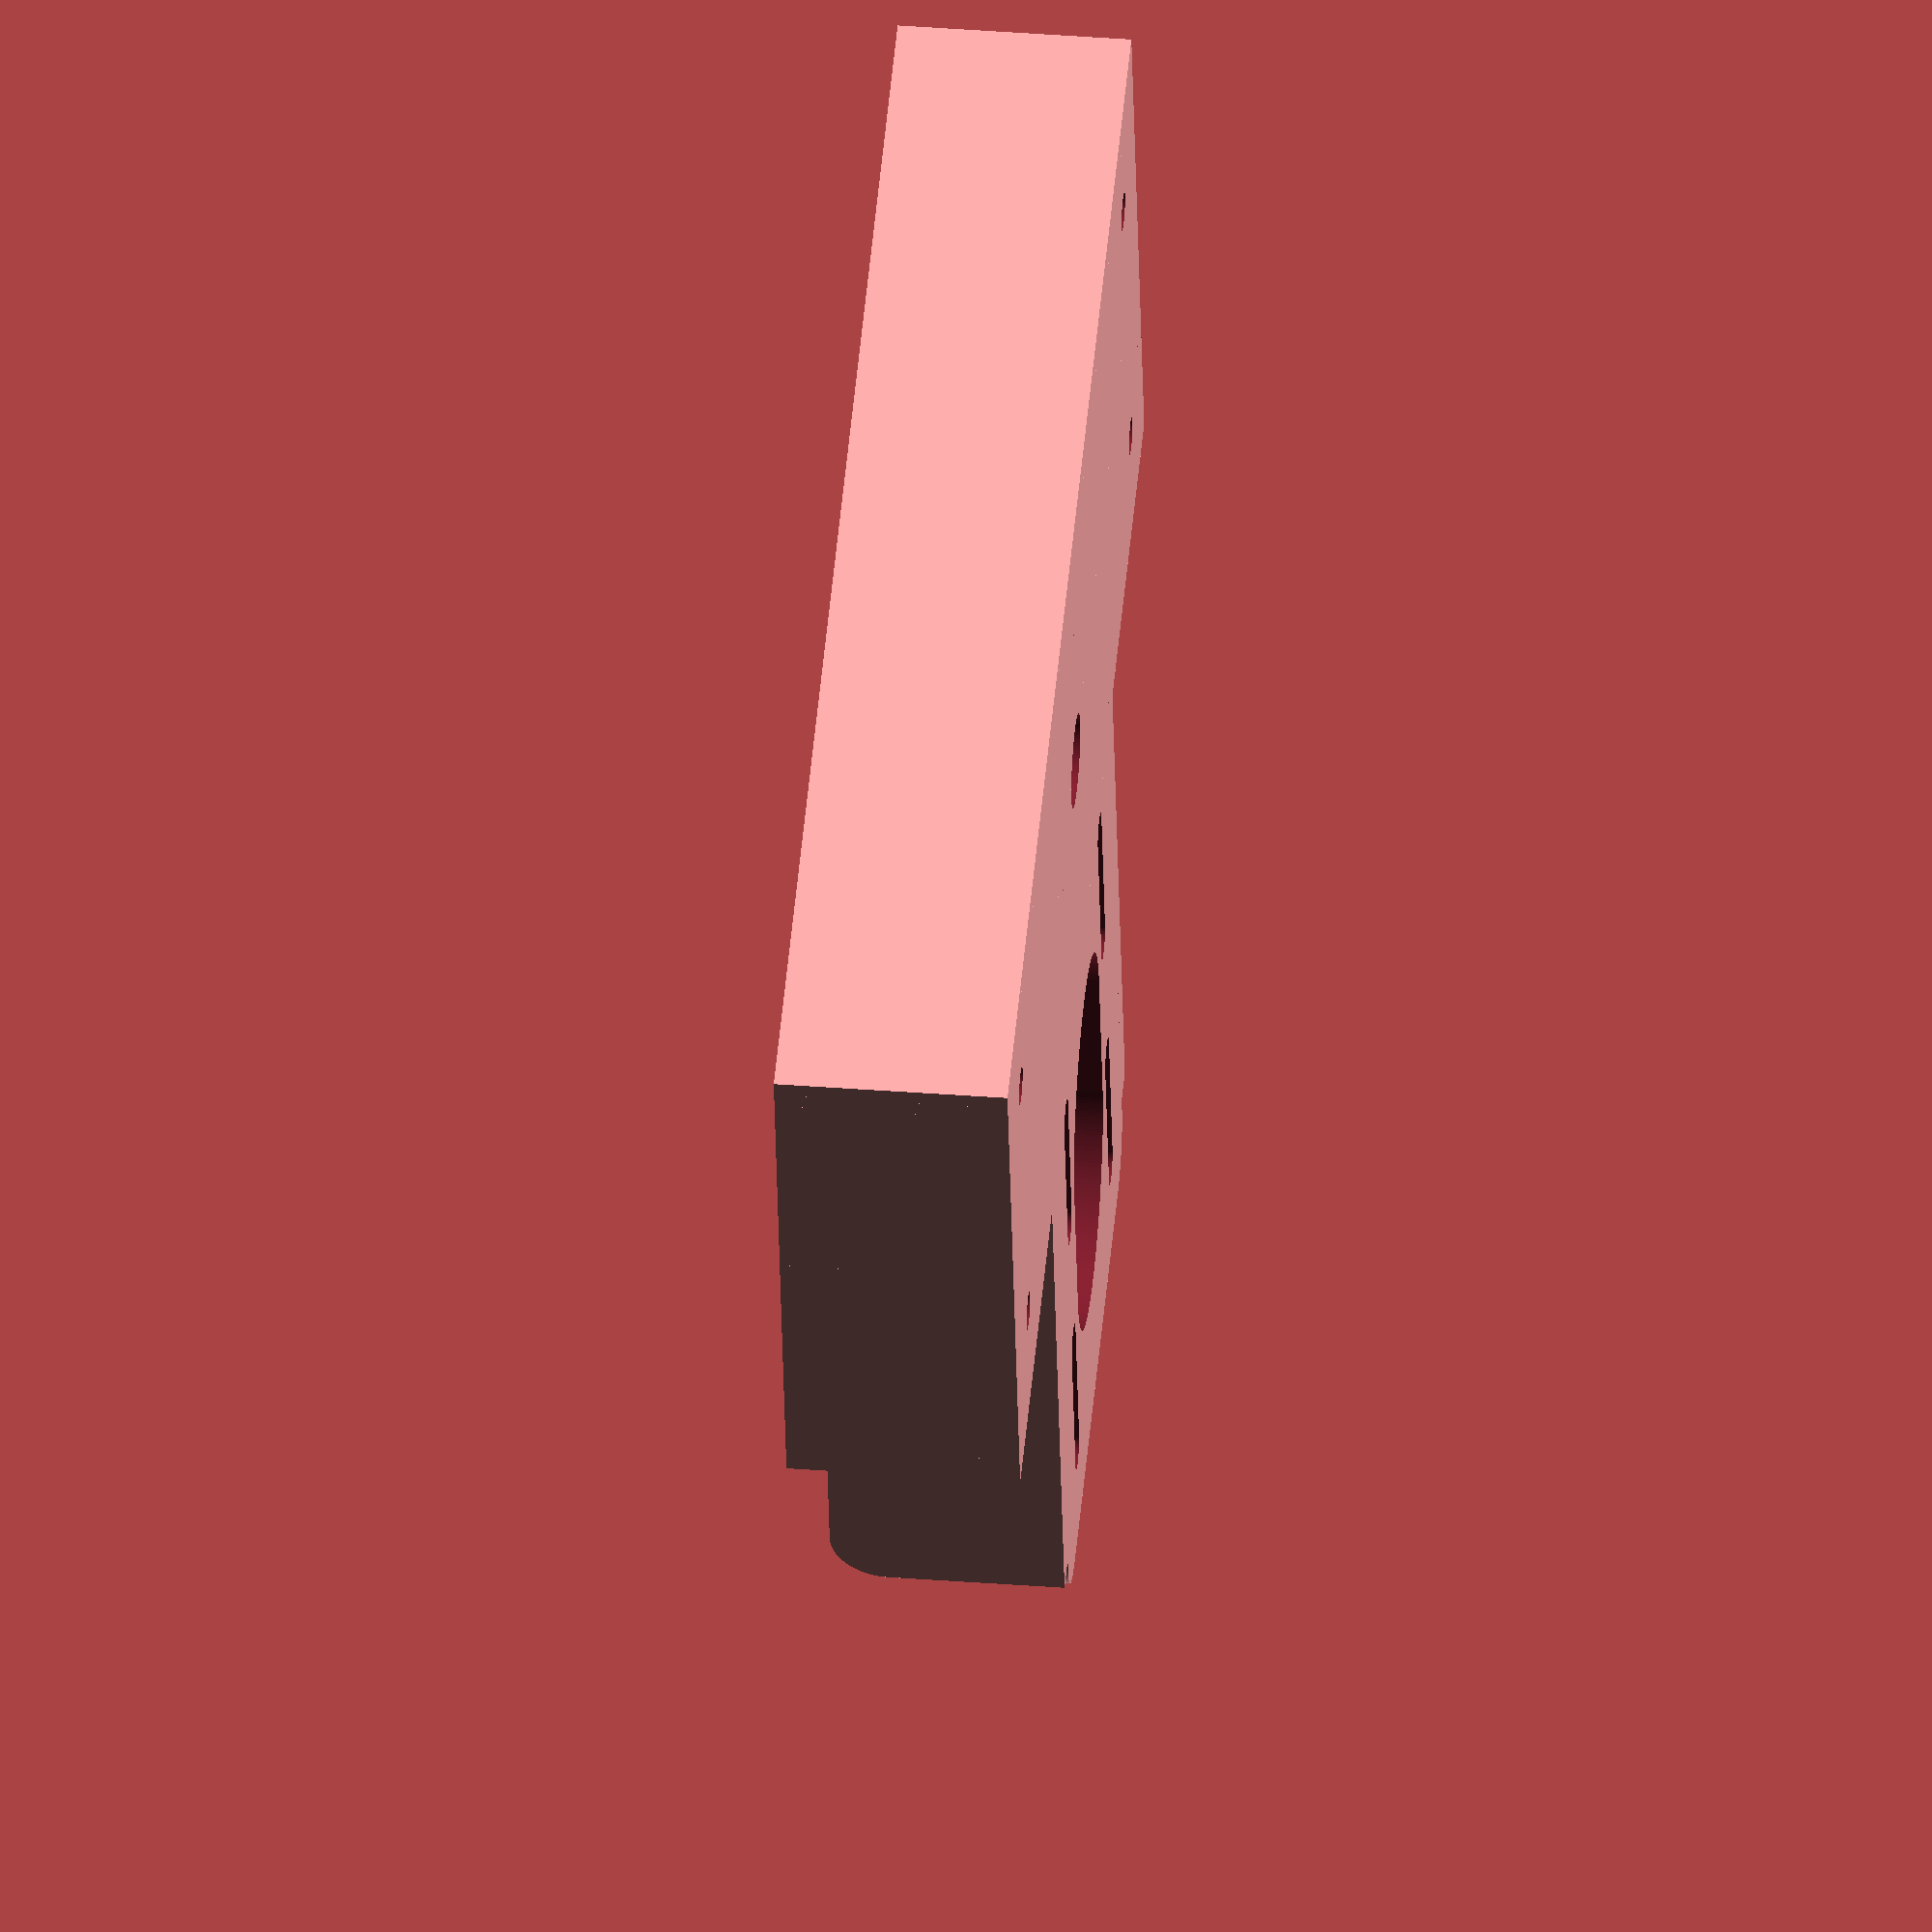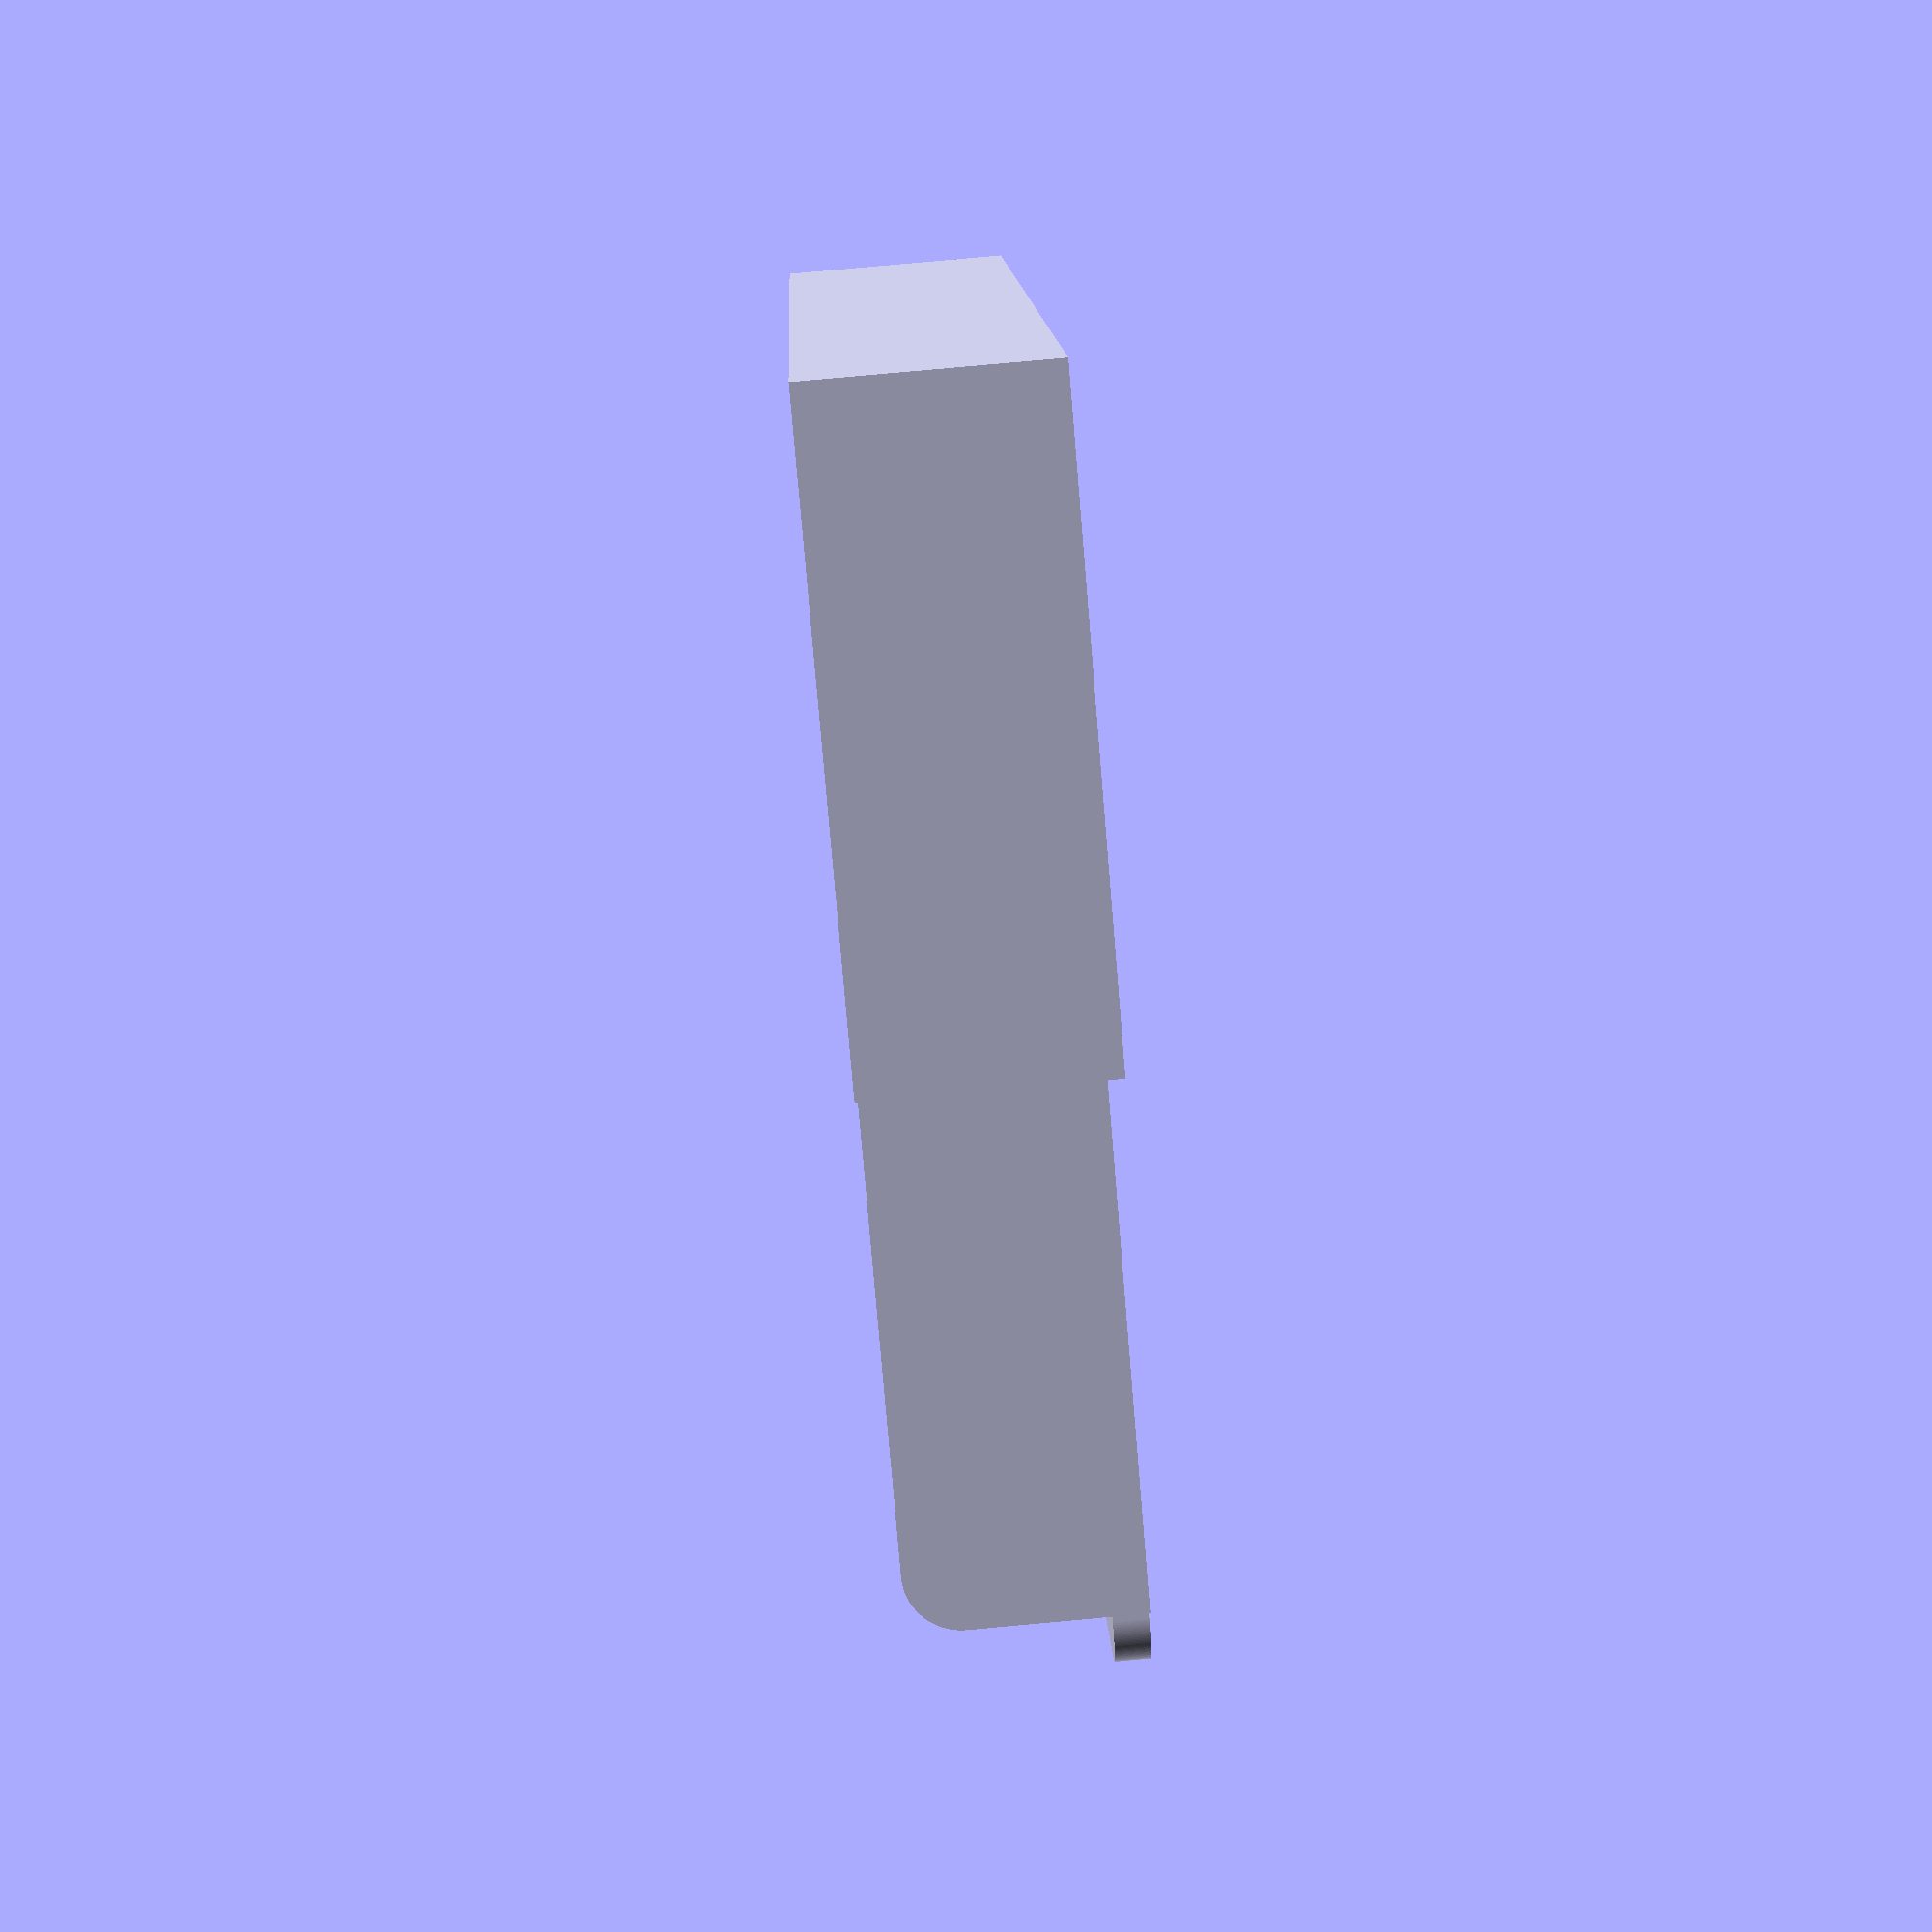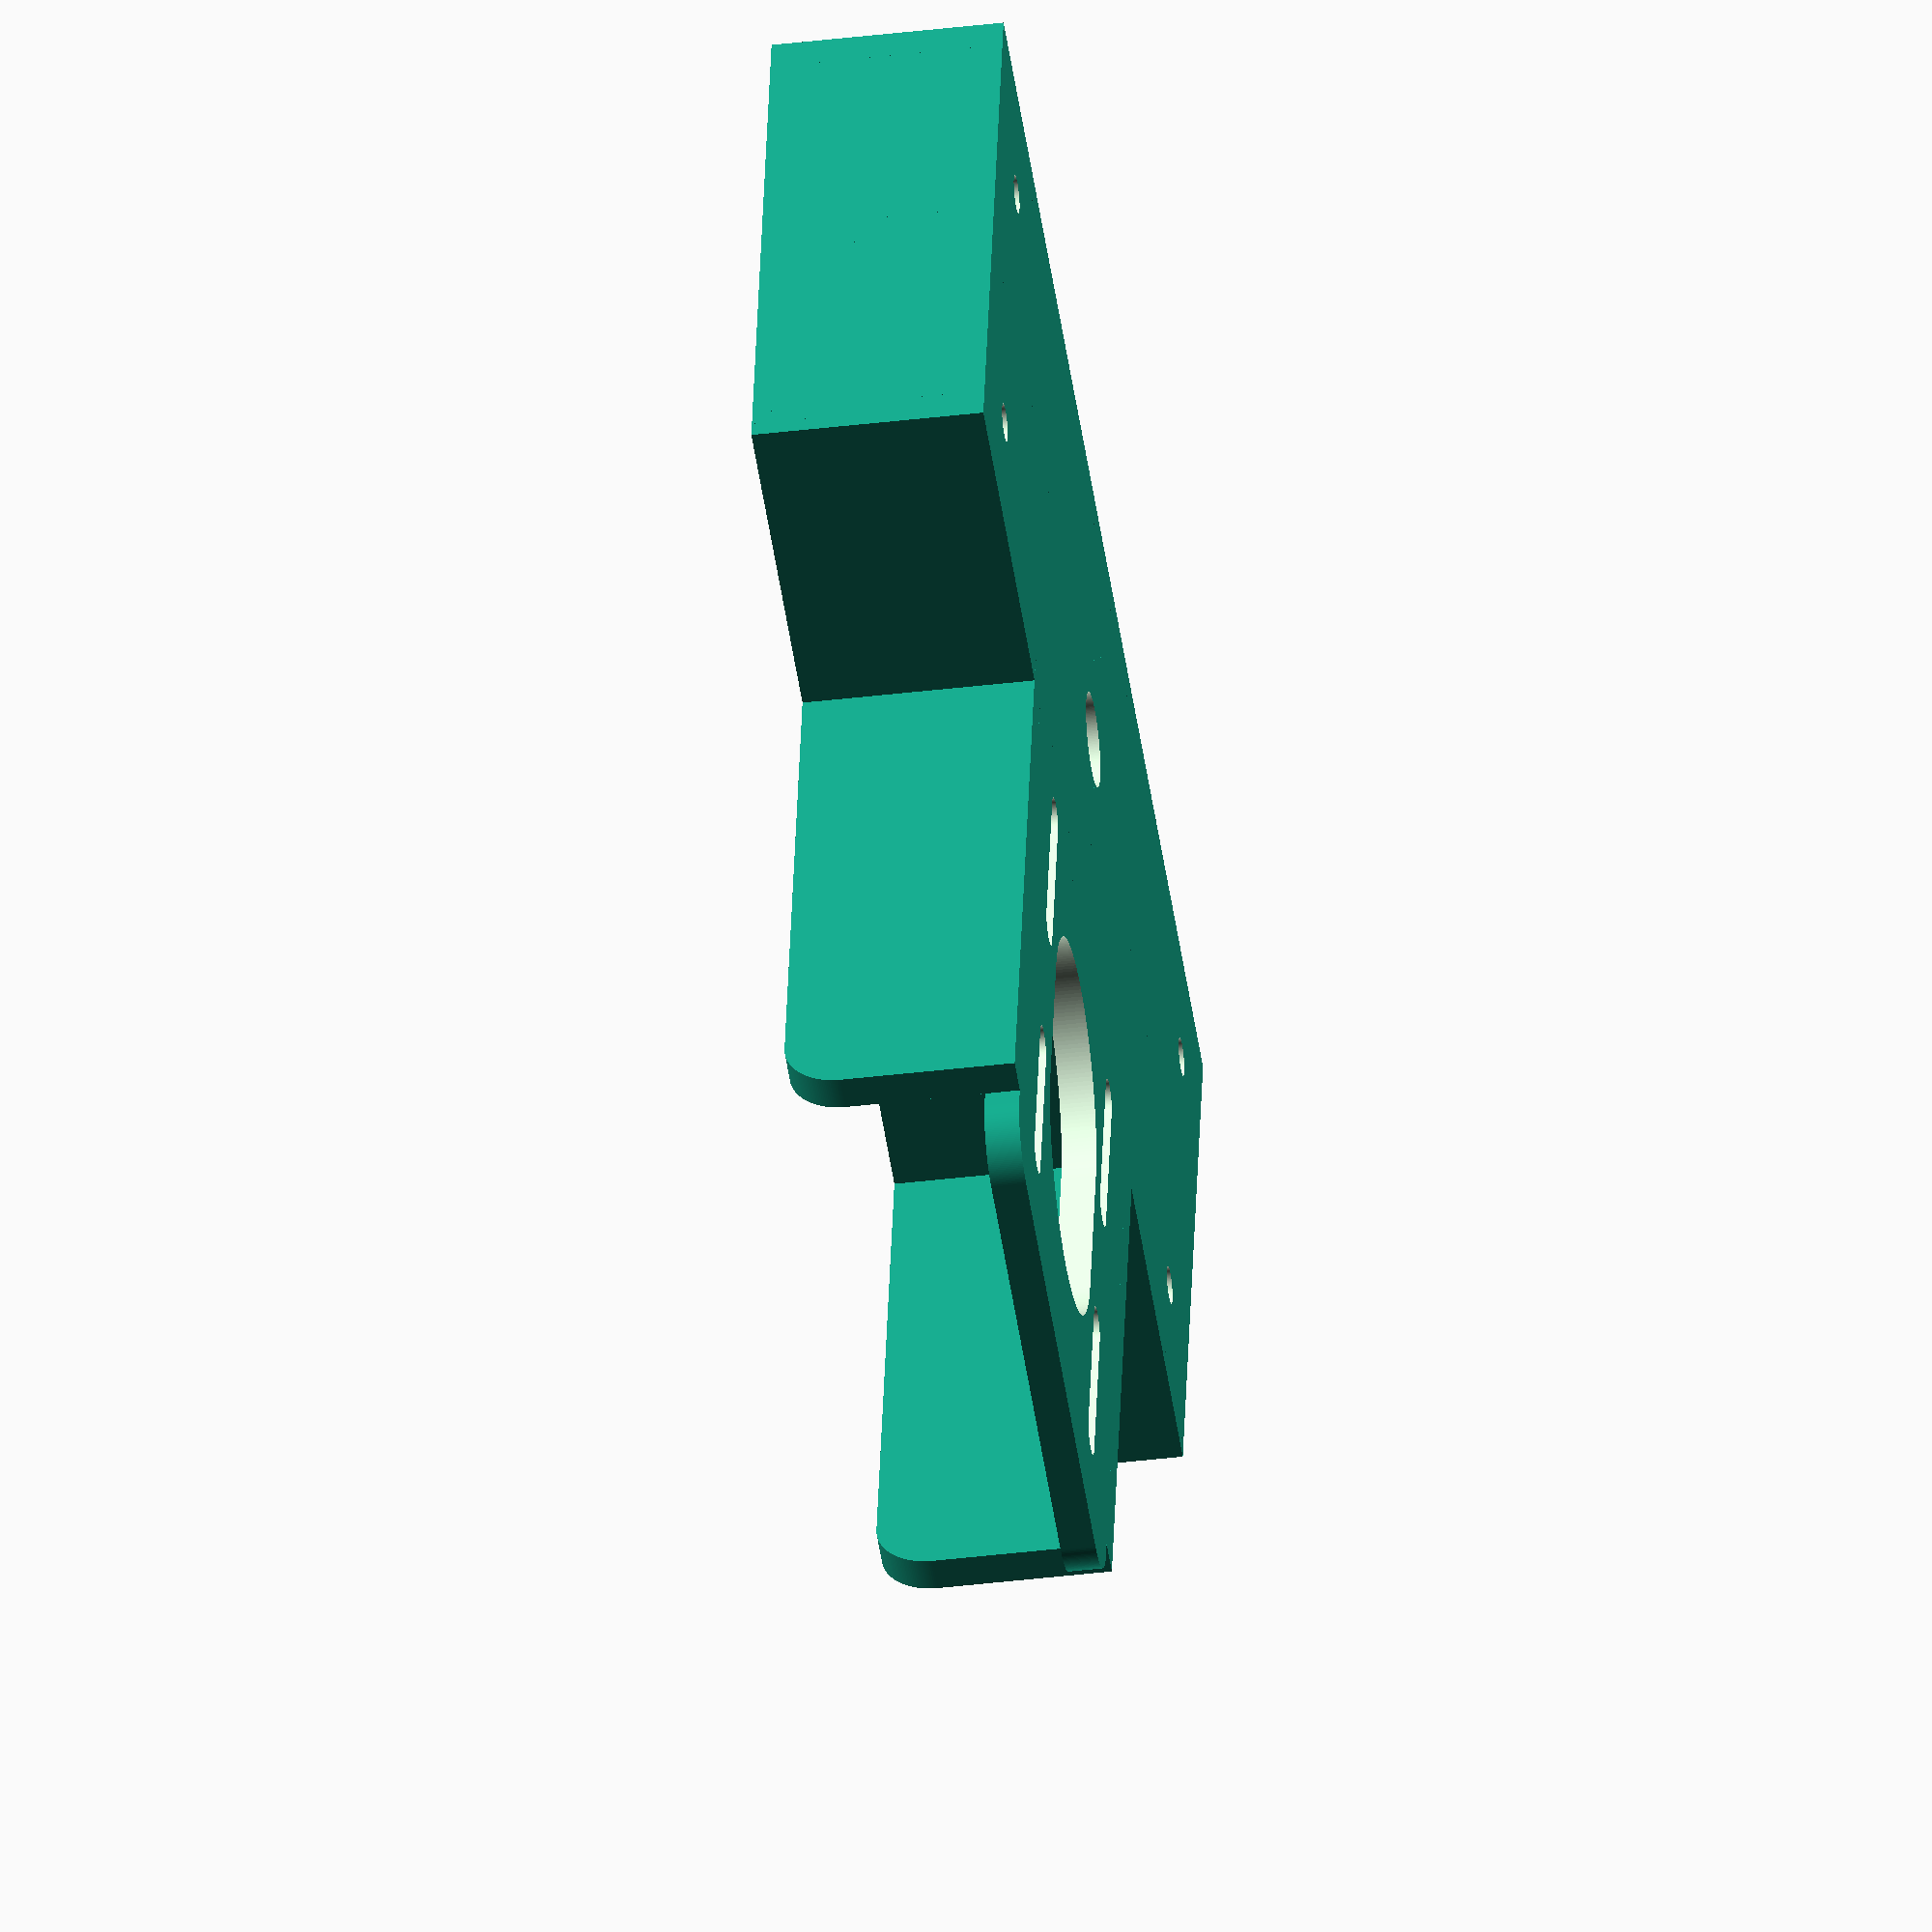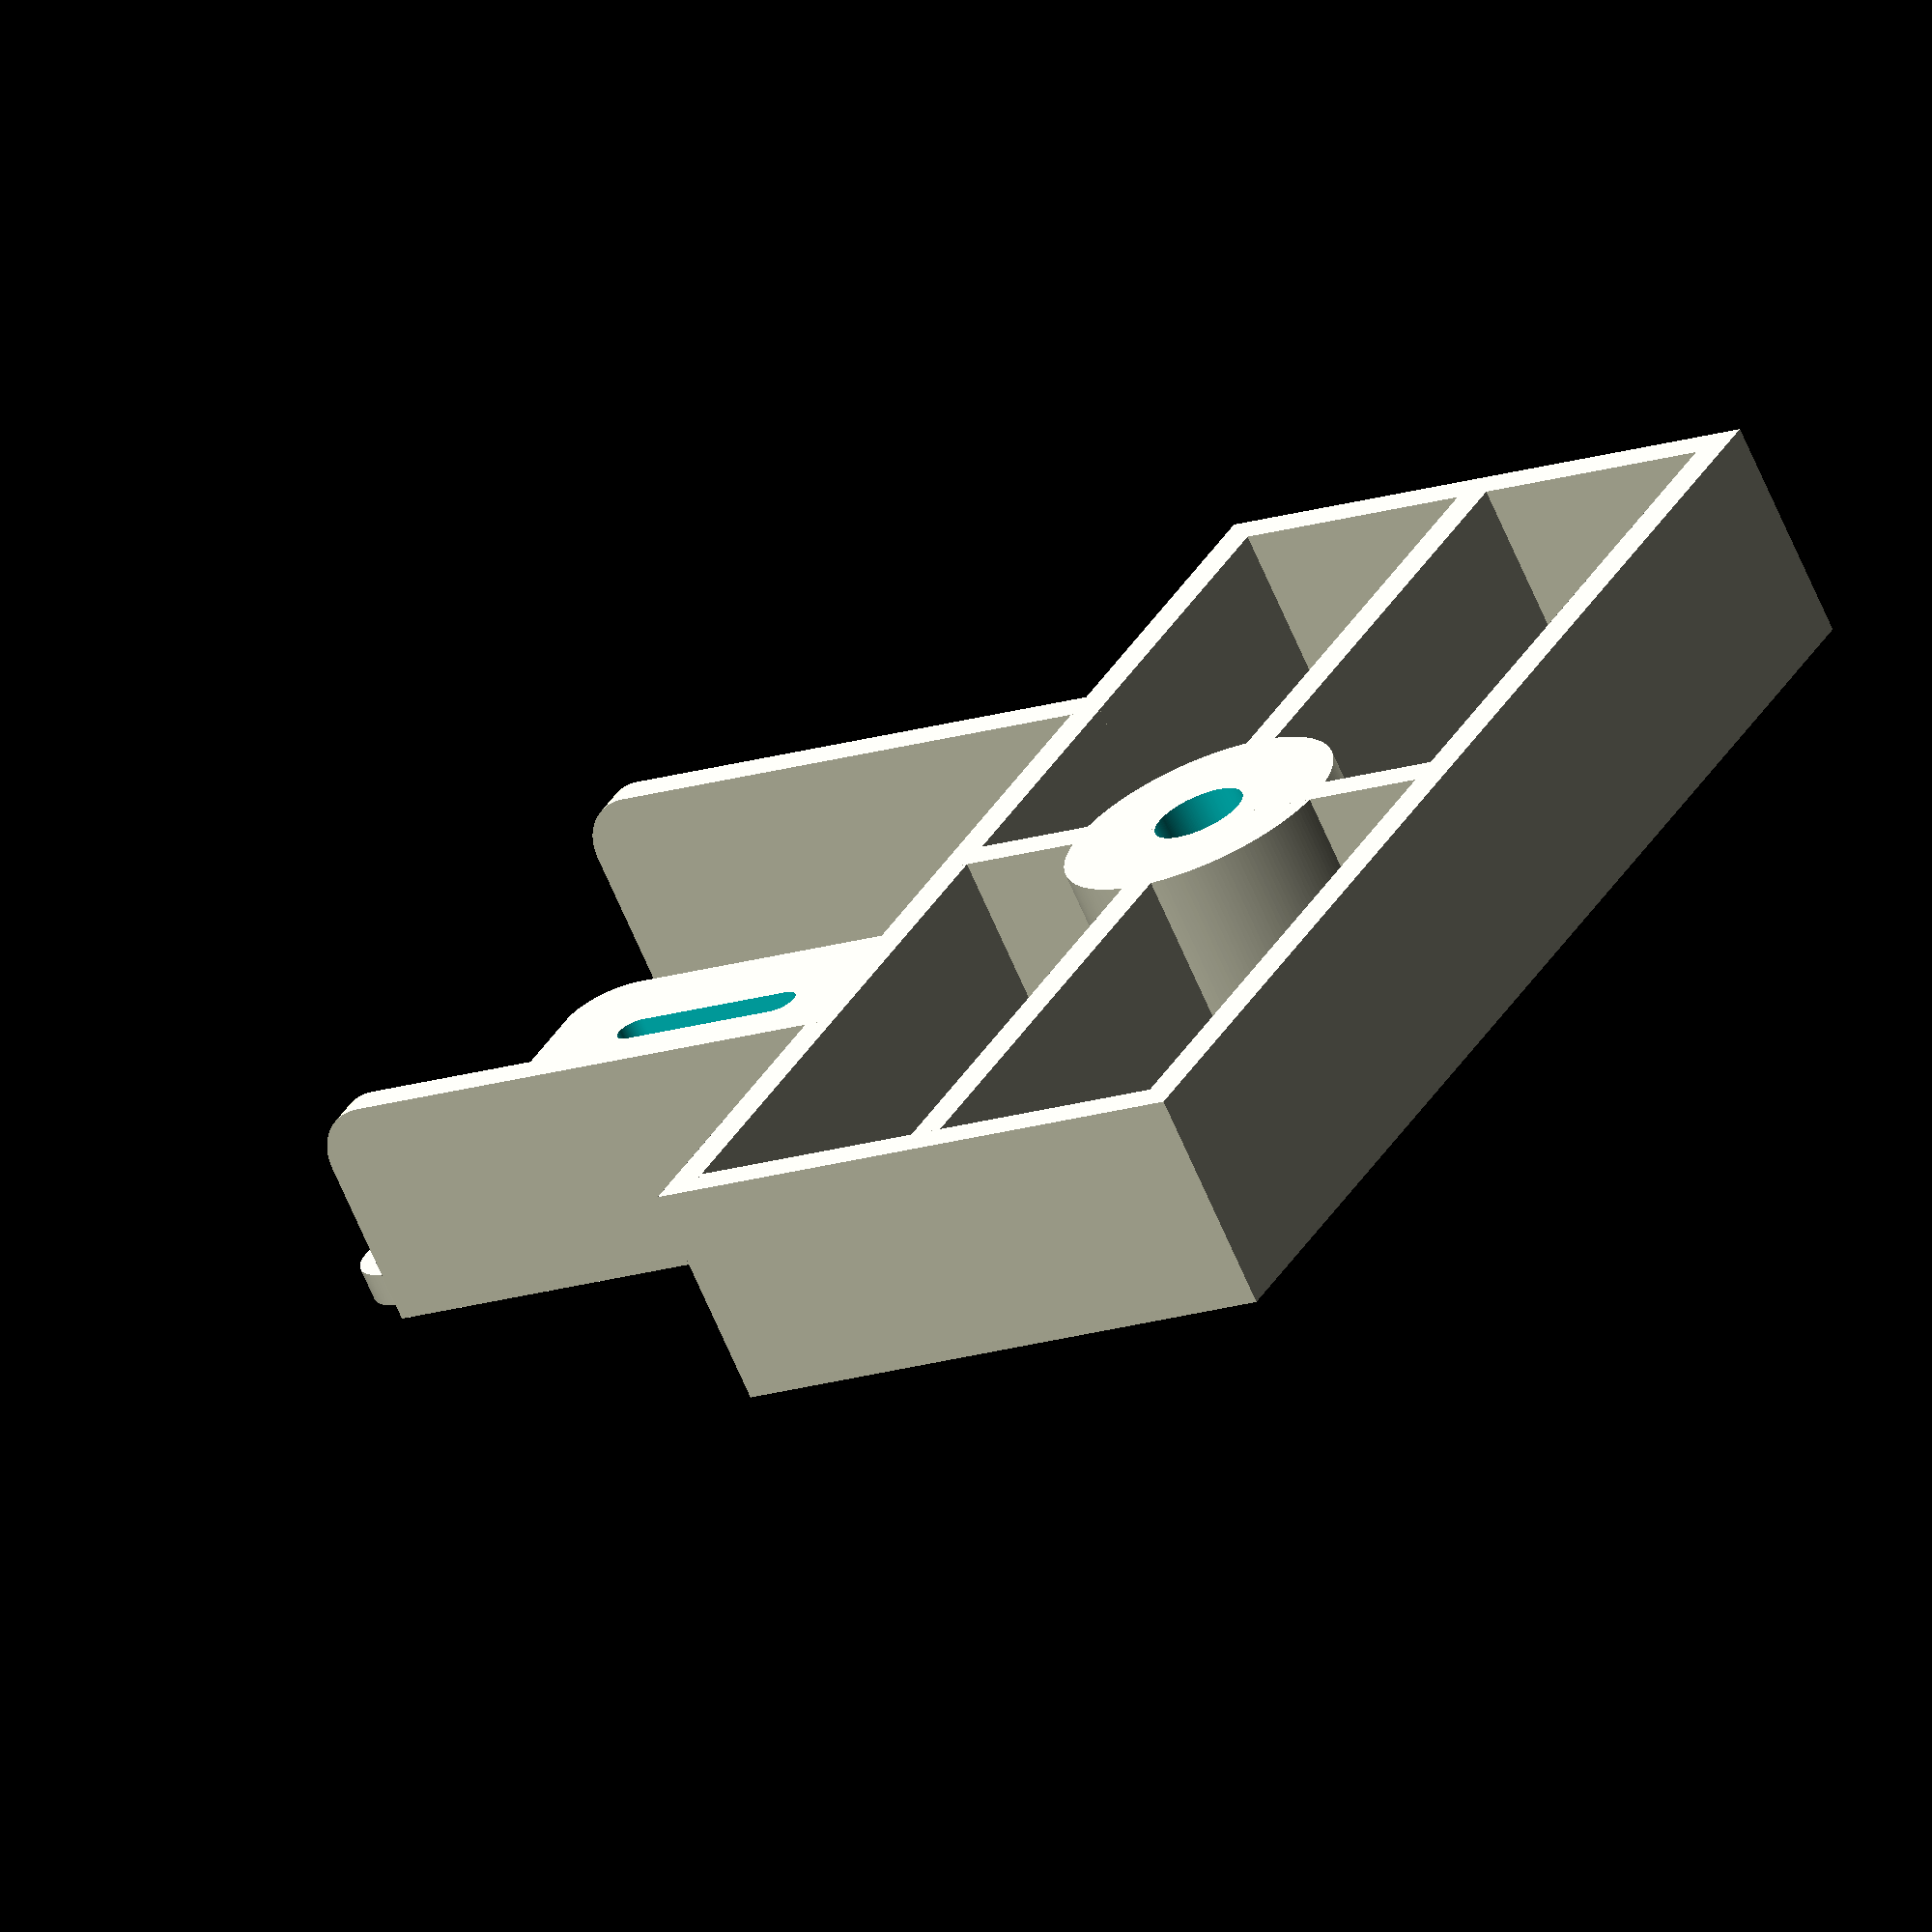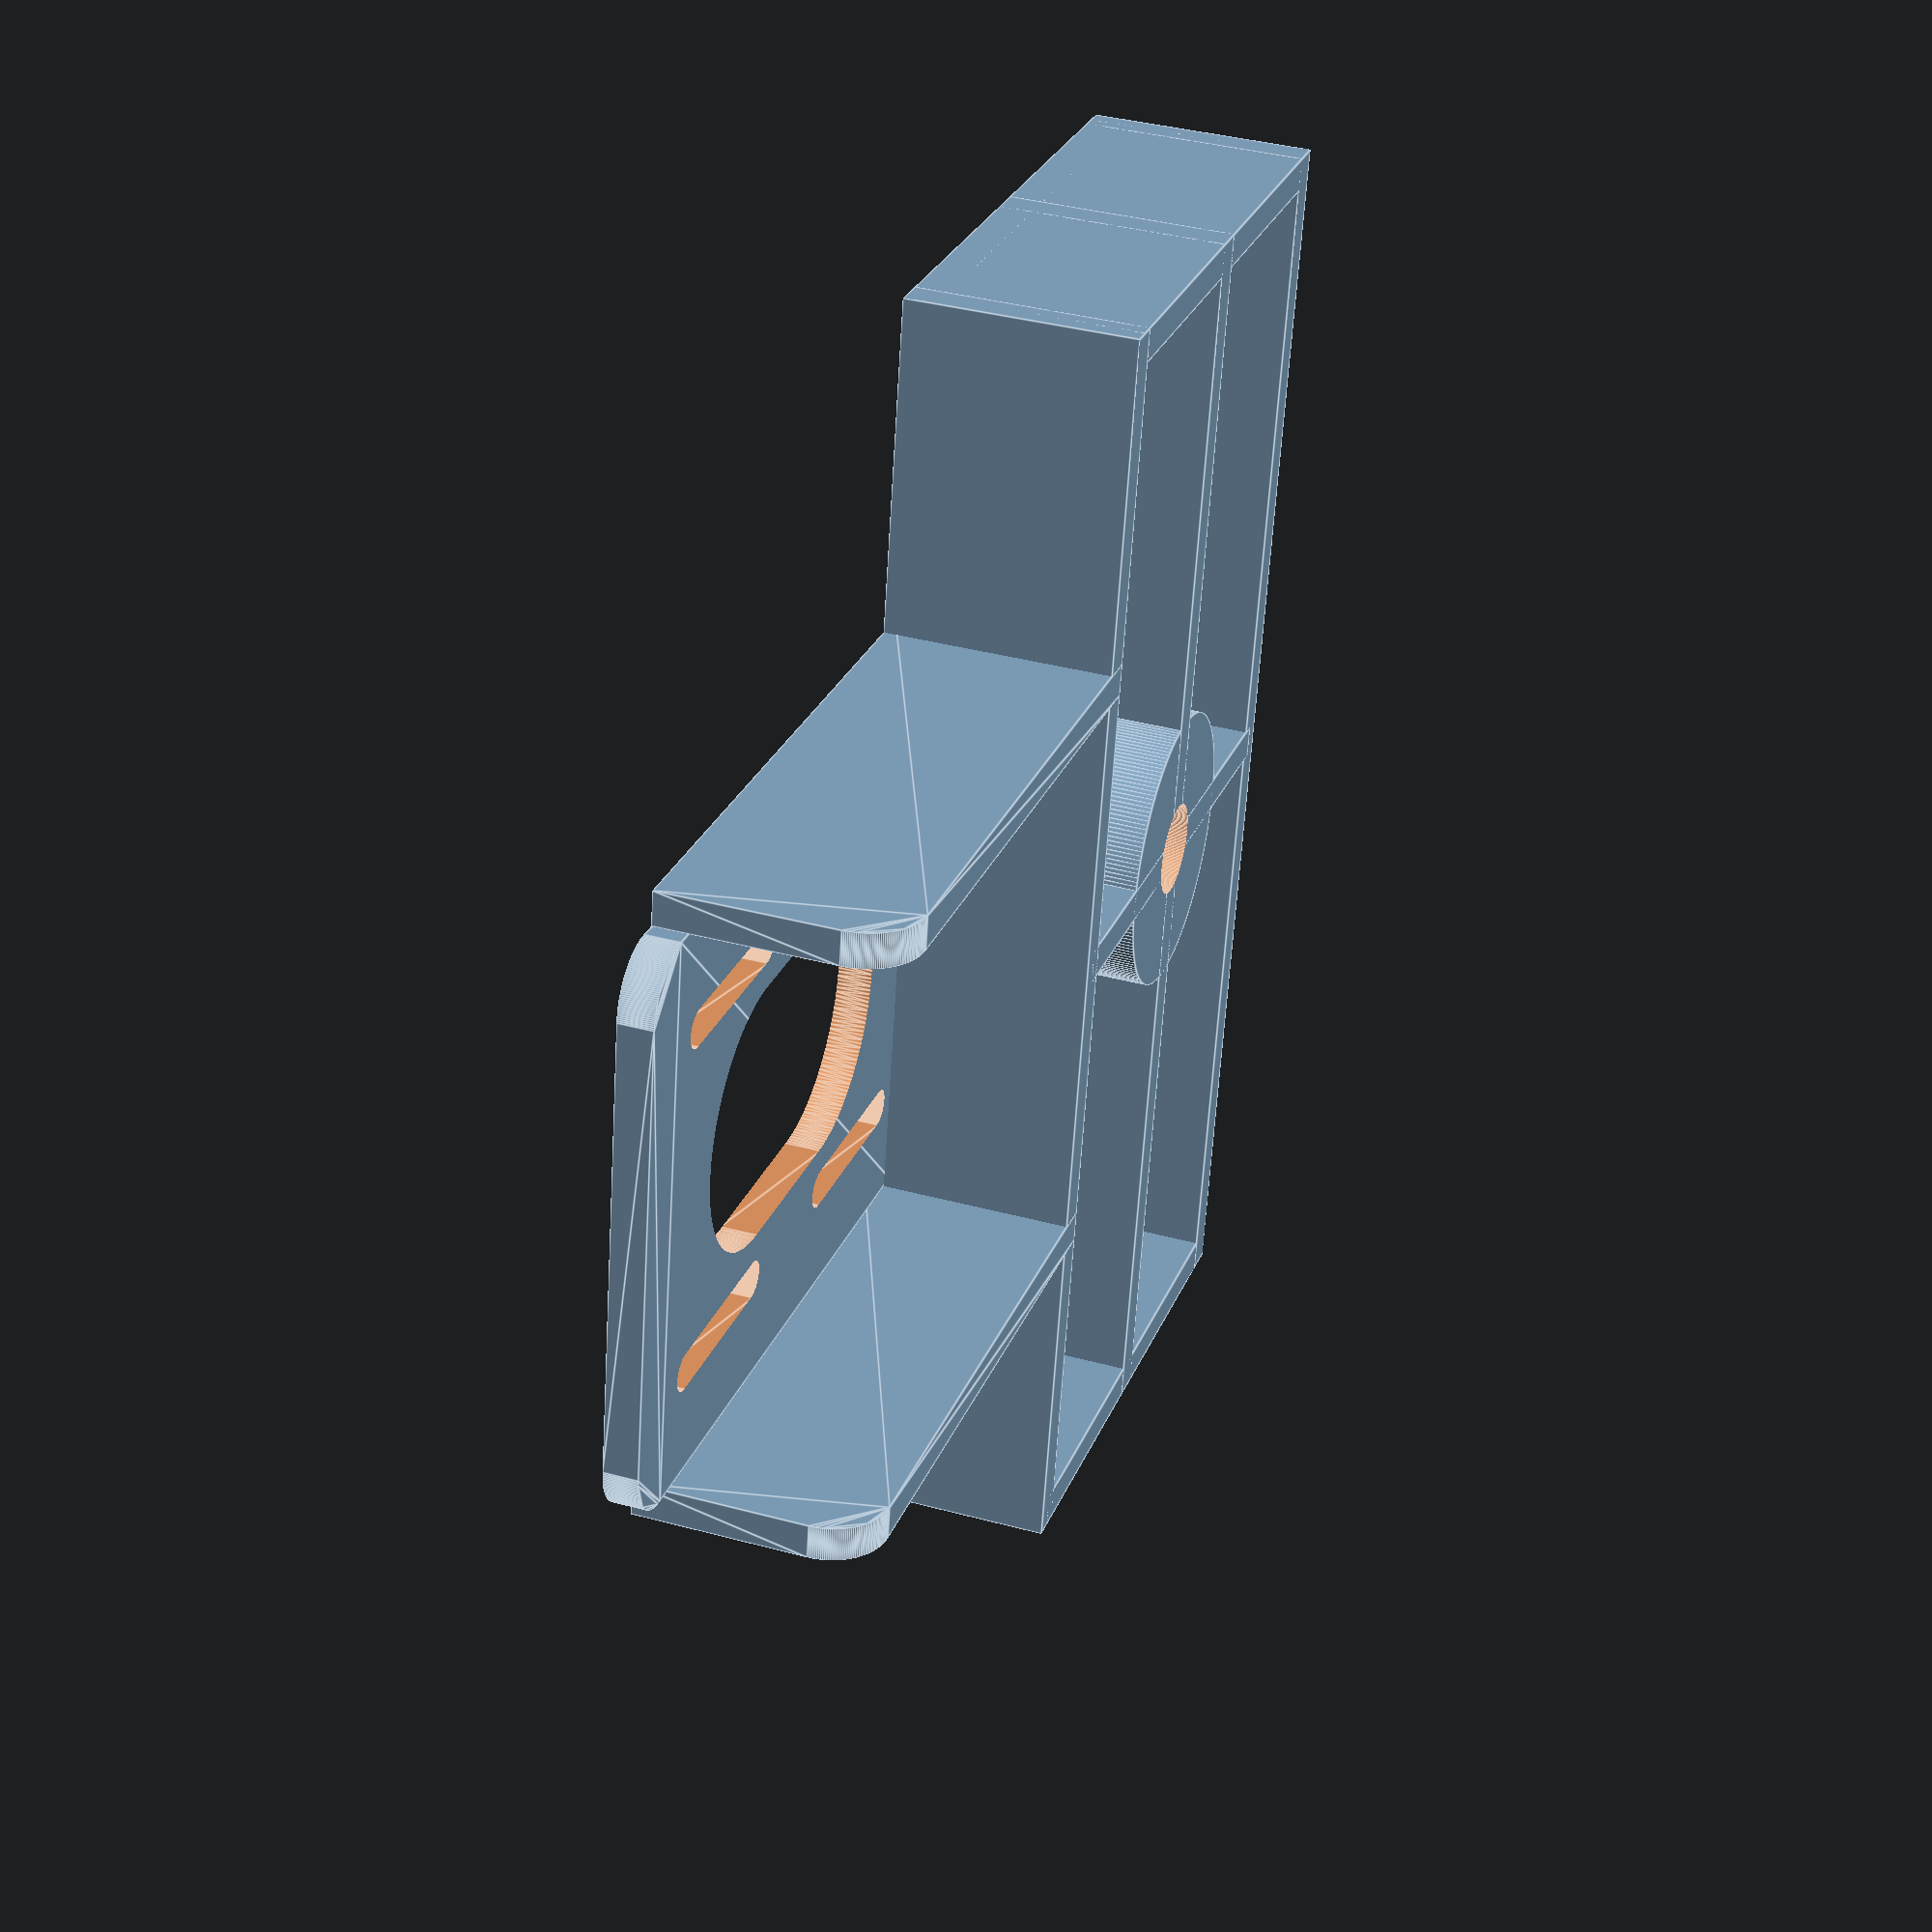
<openscad>
//Direct granules extruder
//https://homofaciens.de/technics-machines-3D-printer-Granule-Extruder_ge.htm

thread_d = 4.2;
nail_d = 3.2;
M4_hole = 4.2;
M4_head = 8;
M4_nut_e = 7.66+1.0;
M5_nut_e = 8.79+1.0;
M6_nut_e = 11.05+1.5;
M8_nut_e = 14.38+1.5;
M3_hole = 3.3;
M3_nut_e = 6.3;
$fn=200;
alu_edge = 16.2;
motor_e = 42;
motor_l = 40;
motor_m = 31;

motor_shaft = 5.5;
motor_shaft_shift = 4.9;


bowl_d = 70;
bowl_h = 65;
bowl_wall = 3;

//Motor mount
//mm_r = 22;
mm_d1 = motor_e + 15;
mm_d2 = motor_l - 5;
motor_m = 31;

//Ball bearing
bb_do = 22;
bb_di = 8;
bb_w = 7;

extuder_m_x = 60;

Assembled = 0;
Part = 1;



if(Assembled){
  translate([0, 0, 0])rotate([90, 0, 0]){
    hopper();
  }
  translate([0, -70, 72])rotate([0,0,270]){
    motor_mount_2(type=1);
  }
  translate([0, 45, 47])rotate([0,0,270]){
    motor_mount_2(type=2);
  }
  translate([-25, -45, 75])rotate([0,180,0]){
    translate([-25, 0, 5]){
      gear(teeth=89,h=10, shaft=bb_do+0.3);  
      translate([0, 0, 10]){
        rotate([0, 0, 0])motor_coupler_2();
      }
    }
  }
  translate([0, -100, 60])rotate([0,0,-5]){
    gear(teeth=20,h=10, shaft=-1);
  }
}
else{
  if (Part == 1) {
      motor_mount_2(type = 1);
  } else if (Part == 2) {
      motor_mount_2(type=2);
  } else if (Part == 3) {
      gear(teeth=20,h=10, shaft=-1);
  } else if (Part == 4) {
      gear(teeth=89,h=10, shaft=bb_do+0.3);  
  } else if (Part == 5) {
    hopper(mode = 2);
  } else if (Part == 6) {
      hopper(mode = 1);
  }else {

 stirrer_20();
 stirrer();

  }
  

}



translate([30, 35, -15]){
//  rotate([0, 0, -9]) gear(teeth=30,h=10, shaft=-1);
}


/*
rotate([0*180, 0, 0]){
  translate([-25, 0, 5]){
    gear(teeth=89,h=10, shaft=bb_do+0.3);  
    translate([0, 0, 10]){
      rotate([0, 0, 0])motor_coupler_2();
    }
  }
}
*/
//motor_coupler_2(insert=1);



translate([14.5+31/2, 15.5-31/2, 15]){
//  rotate([0, 180, 12]) gear_out(teeth=52,h=10);
}

//strainer();

module strainer(){
  s_d = 100;
  s_h = 100;
  s_wall = 5;
  
  translate([0, 0, s_h/2]){
    difference(){
      cylinder(d=s_d, h=s_h, center=true);
      cylinder(d=s_d-2*s_wall, h=s_h*1.1, center=true);
    }
  }
  
}

module gear(teeth = 10,h = 5, shaft=M3_hole){
  mod = 3;
  alpha = 180/teeth;
  r1 = mod*teeth/(2*3.14159);
  r=(mod/2)/tan(alpha);
  
  difference(){
    linear_extrude(height=h){
      for(i=[0:1:teeth]){
        rotate([0, 0, i*360/teeth]){
          x1=r;
          y1=mod/2;
          x2=r+mod;
          y2=0;
          x3=r;
          y3=-mod/2;
          x4=0;
          y4=0;
          polygon(points=[[x1,y1],[x2,y2],[x3,y3],[x4,y4]]);
        }
      }
    }
    translate([0, 0, h/2]){
      cylinder(d=shaft, h=h*1.1, center=true);
    }
    if(shaft==-1){
      translate([0, 0, h/2]){
        difference(){
          cylinder(d=motor_shaft, h=h*1.1, center=true);
          translate([0, motor_shaft_shift, 0]){
            cube(size=[motor_shaft, motor_shaft, 16], center=true);
          }
        }
      }
    }
  }
  
}

module gear_out(teeth = 10,h = 5){
  mod = 3.5;
  alpha = 180/teeth;
  r1 = mod*teeth/(2*3.14159);
  r = (mod/2)/tan(alpha);
  top = 3;
  support = 0.4;
  
  difference(){
    union(){
      translate([0, 0, (h+top)/2+0.05]){
        cylinder(r=r+7, h=h+top, center=true);
      }
      translate([0, 0, h+top+5]){
        cylinder(d=25, h=10, center=true);
      }
      difference(){
        translate([0, 0, h+top+5]){
          cylinder(r=r+7, h=10, center=true);
        }
        translate([0, 0, h+top+5]){
          cylinder(r=r+7-support, h=11, center=true);
        }
      }


    }
    translate([0, 0, h+top+5+0.05]){
      cylinder(d=M8_nut_e, h=10, center=true, $fn=6);
    }
    translate([0, 0, h/2]){
      cylinder(d=5.1, h=h+top, center=true);
    }
    
    linear_extrude(height=h){
      for(i=[0:1:teeth]){
        rotate([0, 0, i*360/teeth]){
          x1=r;
          y1=mod/2;
          x2=r+mod;
          y2=0;
          x3=r;
          y3=-mod/2;
          x4=0;
          y4=0;
          polygon(points=[[x1,y1],[x2,y2],[x3,y3],[x4,y4]]);
        }
      }
    }
  }
  
}

module part_fan(){
  //Fan dimensions
  pf_d = 40;
  pf_edge = 43;
  pf_holes = 32.5;
  pf_shift = 15;
  pf_shift2 = 1.5;
  pf_shift3 = 5;
  pf_wall = 1.5;
  pf_m_dis = 40;
  pf_m_l = 30;
  pf_m_wall = 3.4;
  pf_m_shift = 26;
  pf_tip_angle = 20;
  pf_b_wall = 15;
  pf_gap = 2;
  pf_h = pf_b_wall + 16;
  pf_r = 5;

  pf_m_h = pf_b_wall + pf_wall+10;


  //Fan body
  difference(){
    union(){
      difference(){
        a=10;
        b=(pf_edge-a)/pf_edge;
        roundedRect(size=[pf_edge, pf_edge, pf_b_wall+pf_wall], radius=pf_r, edges=[1, 1, 0, 0], vscale=[1,b], shift=a);
        translate([0, 19, 10]){
//          cube(size=[pf_edge*1.1, 10, pf_b_wall], center=true);
        }        
      }
      //Mount flaps
      translate([(pf_edge-pf_m_wall)/2, pf_m_shift, pf_m_h/2]){
        hull(){
          translate([0, pf_m_l/2, pf_m_h/2]){
            cube(size=[pf_m_wall, 0.1, 0.1], center=true);
          }
          translate([0, -pf_m_l/2, pf_m_h/2-10]){
            cube(size=[pf_m_wall, 0.1, 0.1], center=true);
          }
          translate([0, -pf_m_l/2+10, pf_m_h/2]){
            cube(size=[pf_m_wall, 0.1, 0.1], center=true);
          }
          translate([0, -pf_m_l/2, -pf_m_h/2]){
            cube(size=[pf_m_wall, 0.1, 0.1], center=true);
          }
          translate([0, pf_m_l/2, -pf_m_h/2]){
            cube(size=[pf_m_wall, 0.1, 0.1], center=true);
          }
        }
//        cube(size=[pf_m_wall, pf_m_l, pf_m_h], center=true);
      }
      translate([-(pf_edge-pf_m_wall)/2, pf_m_shift, pf_m_h/2]){
        hull(){
          translate([0, pf_m_l/2, pf_m_h/2]){
            cube(size=[pf_m_wall, 0.1, 0.1], center=true);
          }
          translate([0, -pf_m_l/2, pf_m_h/2-10]){
            cube(size=[pf_m_wall, 0.1, 0.1], center=true);
          }
          translate([0, -pf_m_l/2+10, pf_m_h/2]){
            cube(size=[pf_m_wall, 0.1, 0.1], center=true);
          }
          translate([0, -pf_m_l/2, -pf_m_h/2]){
            cube(size=[pf_m_wall, 0.1, 0.1], center=true);
          }
          translate([0, pf_m_l/2, -pf_m_h/2]){
            cube(size=[pf_m_wall, 0.1, 0.1], center=true);
          }
        }
//        cube(size=[pf_m_wall, pf_m_l, pf_m_h], center=true);
      }
    }
    translate([0, 0, pf_b_wall/2]){
      difference(){
        difference(){
          cylinder(d=pf_d, h=pf_b_wall*1.5, center=true);
          translate([0, 17, 0]){
            rotate([46.5, 0, 0]){
              cube(size=[pf_edge*1.1, 10, pf_b_wall*3], center=true);
            }
          }
        }
        translate([0, pf_edge/2, pf_b_wall/2+pf_wall/2]){
          cube(size=[pf_edge*1.1, pf_shift*2+8, pf_wall], center=true);
        }
      }
    }
    translate([pf_holes/2, pf_holes/2, pf_b_wall/2]){
      cylinder(d=3, h=pf_b_wall*1.1, center=true);
    }
    translate([-pf_holes/2, pf_holes/2, pf_b_wall/2]){
      cylinder(d=3, h=pf_b_wall*1.1, center=true);
    }
    translate([-pf_holes/2, -pf_holes/2, pf_b_wall/2]){
      cylinder(d=3, h=pf_b_wall*1.1, center=true);
    }
    translate([pf_holes/2, -pf_holes/2, pf_b_wall/2]){
      cylinder(d=3, h=pf_b_wall*1.1, center=true);
    }
    
    //Cut part fan mount long hole
    pf_m_y = 30;
    pf_m_z = 22;
    pf_m_l2 = 10;
    translate([0, pf_m_y+pf_m_l2/2, pf_m_z]){
      rotate([0, 90, 0]){
        cylinder(d=M3_hole, h=pf_edge*1.1, center=true);
      }
    }
    translate([0, pf_m_y-pf_m_l2/2, pf_m_z]){
      rotate([0, 90, 0]){
        cylinder(d=M3_hole, h=pf_edge*1.1, center=true);
      }
    }
    translate([0, pf_m_y, pf_m_z]){
      cube(size=[pf_edge*1.1, pf_m_l2, M3_hole], center=true);
    }
  }
  
  //Nozzle
  difference(){
    shiftX=(pf_edge-pf_shift)-pf_gap/2-pf_wall*2+pf_shift2;
    translate([0, -shiftX+0.5, pf_b_wall]){
      scaleY = (pf_gap+2*pf_wall)/(pf_edge-pf_shift);
      linear_extrude(height=pf_h-pf_b_wall, scale=[1,scaleY]){
        translate([0, shiftX, 0]){
          hull(){
            translate([pf_edge/2-pf_r, pf_r-pf_edge/2, 0]){
              circle(r=pf_r, center=true);
            }
            translate([-pf_edge/2+pf_r, pf_r-pf_edge/2, 0]){
              circle(r=pf_r, center=true);
            }
            translate([0, pf_edge/2-pf_r-pf_shift, 0]){
              square(size=[pf_edge, pf_r*2], center=true);
            }
          }
        }
      }
    }
    shiftX2=(pf_edge-pf_shift)-pf_gap/2+pf_shift2-pf_shift3;
    translate([0, -shiftX2, pf_b_wall-0.1]){
      scaleY = (pf_gap)/(pf_edge-pf_shift);
      linear_extrude(height=pf_h-pf_b_wall+0.2, scale=[1,scaleY]){
        translate([0, shiftX2, 0]){
          hull(){
            translate([pf_edge/2-pf_r-pf_wall, pf_r-pf_edge/2+pf_wall*2, 0]){
              circle(r=pf_r, center=true);
            }
            translate([-pf_edge/2+pf_r+pf_wall, pf_r-pf_edge/2+pf_wall*2, 0]){
              circle(r=pf_r, center=true);
            }
            translate([0, pf_edge/2-pf_r-pf_shift-pf_wall*2, 0]){
              square(size=[pf_edge-2*pf_wall, pf_r*2-pf_wall*2], center=true);
            }
          }
        }
      }
    }

    //Cut nozzle tip angle
    translate([0, -pf_edge/2-5, 39]){
      rotate([pf_tip_angle, 0, 0]){
//        cube(size=[pf_edge*1.1, 20, 20], center=true);
      }
    }

  }

  
}


module cold_end(){
  
  translate([0, 0, alu_edge/2]){
    difference(){
      translate([alu_edge/4, 0, 0]){
        cube(size=[alu_edge/2, 70, alu_edge], center=true);
      }
      cylinder(d1=10, d2=6, h=alu_edge*1.1, center=true);
    }
  }
  
  
}


module hot_end(){  
  translate([0, -43, 45]){
    rotate([90, 0, 0]){
      cube(size=[35, alu_edge, alu_edge], center=true);
      translate([0, 0, alu_edge/2+3]){
        cylinder(d1=8, d2=1, h=6, center=true);
      }
    }
  }
}

module stirrer(){
  s_d = 23;
  s_di = 9;
  s_w = 11;
  s_h = 10;
  s_h2 = 25;
  s_wall = 2;
  s_flaps = 2;
  s_flaps_gap = 10;
  s_angle = 17;
  mirror([1, 0, 0]){
    translate([0, 0, s_h2/2]){
      difference(){
        intersection(){
          cylinder(d=s_d, h=s_h2, center=true);
          cube(size=[s_d, s_w, s_h2], center=true);
        }
        translate([0, 0, s_h]){
          cube(size=[s_di, s_d, s_h2], center=true);
        }
        cylinder(d=8.2, h=s_h2*1.1, center=true);        
        translate([7, 0, -s_h2/2]){
          cube(size=[3.5,5.6,20], center=true);
        }
        translate([-7, 0, -s_h2/2]){
          cube(size=[3.5,5.6,20], center=true);
        }
        translate([0, 0, 5-s_h2/2]){
          rotate([0, 90, 0]){
            cylinder(d=M3_hole, h=s_d*1.1, center=true);
          }
        }
        difference(){
          union(){
            translate([s_d/2-2, 0, s_h2+1]){
              rotate([-s_angle, -20, 0]){
                cube(size=[s_d, s_d, s_h2], center=true);
              }
            }
            translate([-s_d/2+2, 0, s_h2+1]){
              rotate([s_angle, 20, 0]){
                cube(size=[s_d, s_d, s_h2], center=true);
              }
            }
          }
          cylinder(d=s_di, h=s_h*2, center=true);
        }

      }
    }
  }
}

module stirrer_20(){
  s_d = 20;
  s_di = 10;
  s_h = 20;
  s_wall = 4;
  s_flaps = 3;
  s_flaps_gap = 7;
  s_angle = 17;
  mirror([1, 0, 0]){
    translate([0, 0, s_h/2]){
      difference(){
        cylinder(d=s_d, h=s_h, center=true);
        cylinder(d=M3_hole, h=s_h*1.1, center=true);
        translate([0, 0, s_wall]){
          cylinder(d=s_di, h=s_h, center=true);
        }
        for(i=[0:1:s_flaps-1]){
          rotate([0, 0, i*360/s_flaps]){
            translate([s_d/2, 0, s_wall]){
              rotate([0, 0, s_angle]){
                cube(size=[28, s_flaps_gap, s_h], center=true);
                translate([s_d/2, 0, -s_h/2-s_wall-0.1]){
                  linear_extrude(height=s_wall*1.1, scale=[1.3,1]){
                    square(size=[24, s_flaps_gap], center=true);
                  }
                }
              }
            }
          }
        }
      }
    }
  }
}

module stirrer_25(){
  s_d = 25;
  s_di = 17;
  s_h = 20;
  s_wall = 4;
  s_flaps = 3;
  s_flaps_gap = 10;
  s_angle = 17;
  mirror([1, 0, 0]){
    translate([0, 0, s_h/2]){
      difference(){
        cylinder(d=s_d, h=s_h, center=true);
        cylinder(d=M3_hole, h=s_h*1.1, center=true);
        translate([0, 0, s_wall]){
          cylinder(d=s_di, h=s_h, center=true);
        }
        for(i=[0:1:s_flaps-1]){
          rotate([0, 0, i*360/s_flaps]){
            translate([s_d/2, 0, s_wall]){
              rotate([0, 0, s_angle]){
                cube(size=[40, s_flaps_gap, s_h], center=true);
                translate([s_d/2, 0, -s_h/2-s_wall-0.1]){
                  linear_extrude(height=s_wall*1.1, scale=[1.3,1]){
                    square(size=[30, s_flaps_gap], center=true);
                  }
                }
              }
            }
          }
        }
      }
    }
  }
}

module motor_coupler_2(nut=M8_nut_e, insert=0){
  mc_d = 26;
  extra_h = 5*0;
  mc_h = 27+extra_h;
  mc_shaft_h = 15;
  mc_wall = 2;
  mc_shaft = motor_shaft;
  mc_shaft_shift = motor_shaft_shift;
  
  a = mc_h-mc_shaft_h-mc_wall;
  if(insert==0){  
    difference(){
      translate([0, 0, mc_h/2]){
        cylinder(d=mc_d, h=mc_h, center=true);
      }
      
      //Center nut hole
      translate([0, 0, mc_h-a/2+0.1]){
        cylinder(d=nut, h=a, center=true, $fn=6);
      }

      // Center hole stepper motor shaft
      translate([0, 0, mc_shaft_h-1.1]){
        rotate([90, 0, 0]){
          cylinder(d=2, h=mc_d*2, center=true);
        }
      }
      translate([0, 0, mc_shaft_h/2-0.1]){
        cylinder(d=bb_do+0.3, h=mc_shaft_h, center=true);
      }
    }
  }
  else{
    //Insert M5
    translate([0, 60, a/2]){
      difference(){
        cylinder(d=nut-0.2, h=a, center=true, $fn=6);
        cylinder(d=M5_nut_e, h=a+0.1, center=true, $fn=6);
      }
    }
    //Insert M4
    translate([20, 60, a/2]){
      difference(){
        cylinder(d=nut-0.2, h=a, center=true, $fn=6);
        cylinder(d=M4_nut_e, h=a+0.1, center=true, $fn=6);
      }
    }
  }
  
  

}


module motor_coupler(nut=M4_nut_e){
  mc_d = 25;
  extra_h = 5*0;
  mc_h = 22+extra_h;
  mc_shaft_h = 10;
  mc_wall = 2;
  mc_shaft = motor_shaft;
  mc_shaft_shift = motor_shaft_shift;
  
  difference(){
    translate([0, 0, mc_h/2]){
      cylinder(d=mc_d, h=mc_h, center=true);
    }
    
    //Center nut hole
    a = mc_h-mc_shaft_h-mc_wall;
    translate([0, 0, mc_h-a/2+0.1]){
      cylinder(d=nut, h=a, center=true, $fn=6);
    }

    // Center hole stepper motor shaft
    translate([0, 0, mc_shaft_h-1.1]){
      rotate([90, 0, 0]){
        cylinder(d=2, h=mc_d*2, center=true);
      }
    }
    translate([0, 0, mc_shaft_h/2-0.1]){
      difference(){
        cylinder(d=mc_shaft, h=mc_shaft_h, center=true);
        translate([0, mc_shaft_shift, 0]){
          cube(size=[mc_shaft, mc_shaft, 16], center=true);
        }
      }
    }


  }

}

module motor_coupler_old(part=0){
  mci_d = 19.5;
  mci_d2 = 12;
  mci_h = 7;
  mci_cut_l = 11;
  mci_cut_a = -10;
  
  mco_d = 25;
  mco_wall = 2;
  mco_wall2 = 16;
  mco_h = 34;
  mco_shaft = 5.4;
  mco_shaft_shift = 4.8;

  shaft_d = 3;
  shaft_d2 = 3.5;
  
  if(part==0 || part==1){
    //Inner part
    translate([0, 0, mci_h/2]){
      difference(){
        cylinder(d=mci_d, h=mci_h, center=true);
        cylinder(d=3.2, h=mci_h*1.1, center=true);
          for(i=[0:90:90]){
            rotate([0, 0, i]){
              rotate([90, 0, 0]){
                cylinder(d=shaft_d, h=mco_d*1.1, center=true);
              }
            }
          }
      }
    }
  }

  if(part==0 || part==2){
    //Outer part  
    translate([(mci_d + mco_d)/2+3, 0, mco_h/2]){
      difference(){
        cylinder(d=mco_d, h=mco_h, center=true);

/*        
        // Retract slits
        translate([0, 0, 12]){
          for(i=[0:180:270]){
            rotate([0, 0, i]){
              // +-mci_d/2 to mirror pitch
              translate([-mci_d/2, 0, 0]){
                rotate([mci_cut_a, 0, 0]){
                  cube(size=[mci_d, mci_cut_l, shaft_d2], center=true);
                  translate([0, mci_cut_l/2]){
                    rotate([0, 90, 0]){
                      cylinder(d=shaft_d2, h=mci_d, center=true);
                    }
                  }
                  translate([0, -mci_cut_l/2]){
                    rotate([0, 90, 0]){
                      cylinder(d=shaft_d2, h=mci_d, center=true);
                    }
                  }
                }
              }
            }
          }
        }
*/
        // Vertical retract hole2
        translate([0, 0, 12]){
          rotate([0, 90, 0]){
            hull(){
              translate([1, 0, 0]){
                cylinder(d=shaft_d2, h=mco_d*10, center=true);
              }
              translate([-1, 0, 0]){
                cylinder(d=shaft_d2, h=mco_d*10, center=true);
              }
            }
          }
        }
        // No retract hole
        translate([0, 0, 12]){
          rotate([0, 90, 90]){
            cylinder(d=shaft_d2, h=mco_d*10, center=true);
          }
        }
        // Center hole stepper motor shaft
        translate([0, 0, mco_wall2]){
          cylinder(d=mco_d-2*mco_wall, h=mco_h, center=true);
        }
        translate([0, 0, -(mco_h-mco_wall2)/2-2]){
          difference(){
            cylinder(d=mco_shaft, h=mco_wall2, center=true);
            translate([0, mco_shaft_shift, 0]){
              cube(size=[mco_shaft, mco_shaft, mco_wall2], center=true);
            }
          }
        }
      }
    }
  }
  
}

module motor_coupler_x(){
  mci_d = 16;
  mci_d2 = 12;
  mci_h = 7;
  mci_cut_l = 6.5;
  mci_cut_a = -10;
  
  mco_d = 30;
  mco_wall = 5;
  mco_wall2 = 7;
  mco_h = 20;
  mco_shaft = 5;
  mco_shaft_shift = 4.5;

  shaft_d = 3;
  shaft_d2 = 3.3;
  
  //Inner part
  translate([0, 0, mci_h/2]){
    difference(){
      cylinder(d=mci_d, h=mci_h, center=true);
      cylinder(d=M3_hole, h=mci_h*1.1, center=true);
      difference(){
        union(){
          for(i=[0:90:270]){
            rotate([0, 0, i]){
              translate([mci_d/2, 0, 0]){
                rotate([mci_cut_a, 0, 0]){
                  cube(size=[mci_d, mci_cut_l, shaft_d2], center=true);
                  translate([0, mci_cut_l/2]){
                    rotate([0, 90, 0]){
                      cylinder(d=shaft_d2, h=mci_d, center=true);
                    }
                  }
                  translate([0, -mci_cut_l/2]){
                    rotate([0, 90, 0]){
                      cylinder(d=shaft_d2, h=mci_d, center=true);
                    }
                  }
                }
              }
            }
          }
        }
        cylinder(d=mci_d2, h=mci_h*1.1, center=true);
      }
    }
  }

  //Outer part  
  translate([(mci_d + mco_d)/2+3, 0, mco_h/2]){
    difference(){
      cylinder(d=mco_d, h=mco_h, center=true);
      translate([0, 0, 6]){
        for(i=[0:90:90]){
          rotate([0, 0, i]){
            rotate([90, 0, 0]){
              cylinder(d=shaft_d, h=mco_d*1.1, center=true);
            }
          }
        }
      }
      translate([0, 0, mco_wall2]){
        cylinder(d=mco_d-2*mco_wall, h=mco_h, center=true);
      }
      difference(){
        cylinder(d=mco_shaft, h=mco_h*1.1, center=true);
        translate([0, mco_shaft_shift, 0]){
          cube(size=[mco_shaft, mco_shaft, mco_h], center=true);
        }
      }
    }
    
  }
  
}

module motor_mount_2(type = 0){
  mm_distance = 55;
  mm_distance2 = 95;
  mm_wall = 3;
  mm_l1 = 110;
  mm_l2 = 60;
  mm_l3 = mm_l1 - mm_l2;
  mm_l4 = 45;
  mm_w1 = 50;
  mm_w2 = mm_distance2+20;
  mm_center_1 = 23;
  mm_center_2 = 35;
  motor_shift = 35;
  mount_shift = 25;
  
  mm_h1 = 10;
  mm_h2 = 20;
  
  //Mount plate on motor side
  if(type == 0 || type == 1){
    translate([0, 0, 0]){
      difference(){
        union(){
          //Base plate
          translate([mm_l2/2, 0, 0]){
            roundedRect(size=[mm_l2, mm_w1, mm_wall], radius=5, edges=[0,1,0,1]);
          }
          translate([-mm_l3/2, 0, mm_wall/2]){
            cube(size=[mm_l3, mm_w2, mm_wall], center=true);
          }
          //walls
          translate([-mm_l3/2, (mm_w2-mm_wall)/2, mm_h2/2]){
            cube(size=[mm_l3, mm_wall, mm_h2], center=true);
          }
          translate([-mm_l3/2, -(mm_w2-mm_wall)/2, mm_h2/2]){
            cube(size=[mm_l3, mm_wall, mm_h2], center=true);
          }
          translate([0, 0, mm_h2/2]){
            cube(size=[mm_wall, mm_w2, mm_h2], center=true);
          }
          translate([-mm_l3, 0, mm_h2/2]){
            cube(size=[mm_wall, mm_w2, mm_h2], center=true);
          }

          translate([mm_l2/2-4, mm_w1/2, mm_h2/2]){
            rotate([0, 90, 90]){
              roundedRect(size=[mm_h2, mm_l2-5, mm_wall], radius=5, edges=[1,0,0,0]);
            }
          }
          translate([mm_l2/2-4, -mm_wall-mm_w1/2, mm_h2/2]){
            rotate([0, 90, 90]){
              roundedRect(size=[mm_h2, mm_l2-5, mm_wall], radius=5, edges=[1,0,0,0]);
            }
          }
          // Enforecements main gear shaft
          translate([-mount_shift, 0, mm_h2/2]){
            cylinder(d=25, h=mm_h2, center=true);
          }

          translate([-mount_shift, 0, mm_h2/2]){
            cube(size=[mm_wall, mm_w2, mm_h2], center=true);
          }
          translate([-mount_shift, 0, mm_h2/2]){
            cube(size=[mm_l3, mm_wall, mm_h2], center=true);
          }

        }
        
        //Motor center hole
        hull(){
          translate([motor_shift, 0, mm_wall/2]){
            cylinder(d=mm_center_1, h=mm_wall*1.1, center=true);
          }
          translate([motor_shift-15, 0, mm_wall/2]){
            cylinder(d=mm_center_1, h=mm_wall*1.1, center=true);
          }
        }

       
        //Motor mount plate holes
        translate([-mount_shift, 0, 0]){
          translate([motor_m/2, mm_distance2/2, mm_wall/2]){
            cylinder(d=M3_hole, h=mm_wall*1.1, center=true);
          }
          translate([-motor_m/2, mm_distance2/2, mm_wall/2]){
            cylinder(d=M3_hole, h=mm_wall*1.1, center=true);
          }
          translate([-motor_m/2, -mm_distance2/2, mm_wall/2]){
            cylinder(d=M3_hole, h=mm_wall*1.1, center=true);
          }
          translate([motor_m/2, -mm_distance2/2, mm_wall/2]){
            cylinder(d=M3_hole, h=mm_wall*1.1, center=true);
          }
          translate([0, 0, mm_h2/2]){
            cylinder(d=8.2, h=mm_h2*1.1, center=true);
          }
        }


        //Motor mount holes
        translate([motor_shift, 0, 0]){
          for(i=[0:1:1])mirror([0,i,0]){
            hull(){
              translate([motor_m/2, motor_m/2, mm_wall/2]){
                cylinder(d=M3_hole, h=mm_wall*1.1, center=true);
              }
              translate([motor_m/2-15, motor_m/2, mm_wall/2]){
                cylinder(d=M3_hole, h=mm_wall*1.1, center=true);
              }
            }
            hull(){
              translate([-motor_m/2, motor_m/2, mm_wall/2]){
                cylinder(d=M3_hole, h=mm_wall*1.1, center=true);
              }
              translate([-motor_m/2-15, motor_m/2, mm_wall/2]){
                cylinder(d=M3_hole, h=mm_wall*1.1, center=true);
              }
            }
          }

        }
      }
    }
  }
  
  //Mount plate on hopper side
  if(type == 0 || type == 2){
    translate([90, 0, 0]){
        difference(){
          union(){
            roundedRect(size=[mm_l4, mm_w2, mm_wall], radius=5);
            translate([mm_l4/2, 0, mm_h1/2]){
              rotate([0, 90, 0]){
                roundedRect(size=[mm_h1, mm_w2-10, mm_wall], radius=5, edges=[1,0,1,0]);
              }
            }
            translate([-mm_wall-mm_l4/2, 0, mm_h1/2]){
              rotate([0, 90, 0]){
                roundedRect(size=[mm_h1, mm_w2-10, mm_wall], radius=5, edges=[1,0,1,0]);
              }
            }
          }
          //Mounts hopper side
          translate([motor_m/2, mm_distance/2, mm_wall/2]){
            cylinder(d=M3_hole, h=mm_wall*1.1, center=true);
          }
          translate([-motor_m/2, mm_distance/2, mm_wall/2]){
            cylinder(d=M3_hole, h=mm_wall*1.1, center=true);
          }
          translate([-motor_m/2, -mm_distance/2, mm_wall/2]){
            cylinder(d=M3_hole, h=mm_wall*1.1, center=true);
          }
          translate([motor_m/2, -mm_distance/2, mm_wall/2]){
            cylinder(d=M3_hole, h=mm_wall*1.1, center=true);
          }
          translate([0, 0, mm_wall/2]){
            cylinder(d=mm_center_1, h=mm_wall*1.1, center=true);
          }
          //Mounts top side
          translate([motor_m/2, mm_distance2/2, mm_wall/2]){
            cylinder(d=M3_hole, h=mm_wall*1.1, center=true);
          }
          translate([-motor_m/2, mm_distance2/2, mm_wall/2]){
            cylinder(d=M3_hole, h=mm_wall*1.1, center=true);
          }
          translate([-motor_m/2, -mm_distance2/2, mm_wall/2]){
            cylinder(d=M3_hole, h=mm_wall*1.1, center=true);
          }
          translate([motor_m/2, -mm_distance2/2, mm_wall/2]){
            cylinder(d=M3_hole, h=mm_wall*1.1, center=true);
          }
          translate([0, 0, mm_wall/2]){
            cylinder(d=mm_center_1, h=mm_wall*1.1, center=true);
          }
      
      }
      
      
    }
  }
  
}

module piston_mount(){
  pm_wall = 3;
  pm_w = 42;
  pm_l = bowl_d;
  pm_h = 50;
  pm_center_1 = 4.3;
  pm_center_2 = 2;
  pm_center_d1 = 20;
  pm_center_d2 = 6;
  pm_distance = 55;
  mount_shift = 2;
  
  pm_h2 = 10;
  pm_w2 = pm_w + 5;
  
  //Mount plate on motor side
  translate([30, 0, 0]){
    difference(){
      union(){
        roundedRect(size=[pm_w2, pm_l, pm_wall], radius=5);
/*        
        translate([pm_w2/2, 0, pm_h2/2]){
          rotate([0, 90, 0]){
            roundedRect(size=[pm_h2, pm_l-10, pm_wall], radius=5, edges=[1,0,1,0]);
          }
        }
        translate([-pm_wall-pm_w2/2, 0, pm_h2/2]){
          rotate([0, 90, 0]){
            roundedRect(size=[pm_h2, pm_l-10, pm_wall], radius=5, edges=[1,0,1,0]);
          }
        }
*/
        translate([0, 0, pm_h/2]){
          cylinder(d1=pm_center_d1, d2=pm_center_d2, h=pm_h, center=true);
        }
        translate([0, 0, pm_wall+3-1]){
          difference(){
            cube(size=[10, 18, 7], center=true);
            cylinder(d=4.6, h=8, center=true);
          }
        }
      }
      
      // Center hole
      translate([0, 0, pm_h-pm_wall-2.52]){
        cylinder(d1=pm_center_1, d2=pm_center_2, h=5, center=true);
      }
      translate([0, 0, pm_h/2-pm_wall-5]){
        cylinder(d=pm_center_1, h=pm_h, center=true);
      }
      translate([0, 0, pm_h/2]){
        cylinder(d=pm_center_2, h=pm_h*1.1, center=true);
      }
      // Nut cut
      translate([0, 0, pm_wall+3-1]){
        difference(){
          cube(size=[8.2, 30, 6], center=true);
          cylinder(d=4.6, h=8, center=true);
        }
      }

      //Motor mount plate holes
      translate([motor_m/2, pm_distance/2, pm_wall/2]){
        cylinder(d=M3_hole, h=pm_wall*1.1, center=true);
      }
      translate([-motor_m/2, pm_distance/2, pm_wall/2]){
        cylinder(d=M3_hole, h=pm_wall*1.1, center=true);
      }
      translate([-motor_m/2, -pm_distance/2, pm_wall/2]){
        cylinder(d=M3_hole, h=pm_wall*1.1, center=true);
      }
      translate([motor_m/2, -pm_distance/2, pm_wall/2]){
        cylinder(d=M3_hole, h=pm_wall*1.1, center=true);
      }

    }
  }
  
}

module fan_mount(){
  fan_w = 40;
  fan_holes = 32.5;
  
  fm_w = 46;
  fm_h = 46;
  fm_wall = 13;
  fm_shift = 0;
  
  tunnel_shift = 0;
  tunnel_l = 83;
  tunnel_h = 20;
  tunnel_wall = 3;
  tunnel_w = fan_w - (alu_edge+2*bowl_wall)-2*tunnel_wall;
  
  difference(){
    union(){
      roundedRect(size=[fm_w, fm_h, fm_wall], radius=5, edges=[1,1,0,0]);
      translate([-(fm_w-tunnel_h)/2, (fm_w-tunnel_wall)/2, tunnel_l/2]){
        cube(size=[tunnel_h, tunnel_wall, tunnel_l], center=true);
      }
      translate([(tunnel_wall-fm_w)/2, (fm_w-tunnel_w)/2-1.5, tunnel_l/2]){
        cube(size=[tunnel_wall, tunnel_w+bowl_wall, tunnel_l], center=true);
      }
      translate([tunnel_h-(fm_w+tunnel_wall)/2, (fm_w-tunnel_w)/2-fm_shift, tunnel_l/2+15]){
        cube(size=[tunnel_wall, tunnel_w, tunnel_l-30], center=true);
      }
      difference(){
        translate([-3, fm_w/2, fm_wall]){
          rotate([90, 0, 0]){
            linear_extrude(height=tunnel_w){
              x1=-tunnel_wall;
              y1=0;
              x2=fm_w-tunnel_h;
              y2=0;
              x3=-tunnel_wall;
              y3=20;
              polygon(points=[[x1,y1],[x2,y2],[x3,y3]]);
            }
          }
        }
        translate([-5-tunnel_wall, fm_w/2-tunnel_wall, fm_wall]){
          rotate([90, 0, 0]){
            linear_extrude(height=tunnel_w+tunnel_wall){
              x1=-tunnel_wall;
              y1=0;
              x2=fm_w-tunnel_h;
              y2=0;
              x3=-tunnel_wall;
              y3=20;
              polygon(points=[[x1,y1],[x2,y2],[x3,y3]]);
            }
          }
        }
      }
    }
    //Cut left half
    translate([0, -fm_w/2, fm_wall/2]){
      cube(size=[fm_w*1.1, fm_h, fm_wall*1.1], center=true);
    }
    
    //Center hole
    translate([0, -fm_shift, fm_wall/2]){
      cylinder(d=40, h=fm_wall*1.1, center=true);
    }
    //Mount mount holes
    translate([(alu_edge-fm_w)/2, 0, tunnel_shift/2+(tunnel_l-extuder_m_x)/2]){
      rotate([90, 0, 0]){
        cylinder(d=M4_hole, h=fm_w*2.1, center=true);
      }
    }
    translate([(alu_edge-fm_w)/2, 0, tunnel_shift/2+(tunnel_l+extuder_m_x)/2]){
      rotate([90, 0, 0]){
        cylinder(d=M4_hole, h=fm_w*2.1, center=true);
      }
    }
    
    //Fan mount holes
    translate([fan_holes/2, fan_holes/2-fm_shift, fm_wall/2]){
      cylinder(d=3, h=fm_wall*1.1, center=true);
    }
    translate([-fan_holes/2, fan_holes/2-fm_shift, fm_wall/2]){
      cylinder(d=3, h=fm_wall*1.1, center=true);
    }
    translate([-fan_holes/2, -fan_holes/2-fm_shift, fm_wall/2]){
      cylinder(d=3, h=fm_wall*1.1, center=true);
    }
    translate([fan_holes/2, -fan_holes/2-fm_shift, fm_wall/2]){
      cylinder(d=3, h=fm_wall*1.1, center=true);
    }
  }
  
  
  
  
}

module mount_plate(){
  mp_w = 70;
  mp_w1 = 40;
  mp_h = 87;
  mp_h1 = 50;
  mp_wall = 5;
  mp_shift = 10;
  lb_d = 15;
  lb_l = 30*2;
  lb_distance = 45;
  
  //Position mount holes Zonestar P802
  mp_x1 = 36;
  mp_y1 = 7;
  mp_x2 = 0;
  mp_y2 = 46+mp_y1;
  
  //Position mount holes aluminum square extruder
  mp_x3 = extuder_m_x;
  mp_y3 = 15 + mp_y1;

  //Position mount hole bowl
  mp_x4 = 0;
  mp_y4 = mp_y3 + 68 - alu_edge/2;
  
  translate([0, 0, 0]){
    difference(){
      union(){
        translate([0, 0, 0]){
          roundedRect(size=[mp_w, mp_h, mp_wall], radius=5);
        }
        translate([0, lb_distance/2, (lb_d+2*mp_wall)/2+2]){
          rotate([0, 90, 0]){
            cylinder(d=lb_d+2*mp_wall, h=lb_l, center=true);
          }
        }
        translate([0, -lb_distance/2, (lb_d+2*mp_wall)/2+2]){
          rotate([0, 90, 0]){
            cylinder(d=lb_d+2*mp_wall, h=lb_l, center=true);
          }
        }
      }
      translate([0, lb_distance/2, (lb_d+2*mp_wall)/2+2]){
        rotate([0, 90, 0]){
          cylinder(d=lb_d, h=lb_l*1.1, center=true);
        }
      }
      translate([0, -lb_distance/2, (lb_d+2*mp_wall)/2+2]){
        rotate([0, 90, 0]){
          cylinder(d=lb_d, h=lb_l*1.1, center=true);
        }
      }

    }
  }
  
}

module hopper(mode = 0){
  h_w = 40;
  h_l = 80;
  h_h = 50;
  h_wall = 3;
  h_shift = 10;
  
  //Filler pipe mount
  fp_w = 29.2;
  fp_w2 = fp_w-1;
  fp_d = fp_w+2*h_wall;
  fp_l = 30;
  fp_il = 15;
  fp_h = 32;
  fp_e = 10;
  
  fp_mh1 = 20;
  fp_mh2 = 24;
  fp_m_h = 10;
  fp_m_dis = 20;
  
  //Alu mount screws
  am_dis = 44;
  //Motor mount
  mm_h = 20;
  mm_wall = 24;
  mm_d1 = 30;
  mm_distance = 55;
  
  
//  cone_d1 = 53; 
//  cone_d2 = 8; 
//  cone_h = h_h - alu_edge+0.2;
  
  //Cold end fan dimensions
  fan_d = 40;
  fan_h = 15;
  fan_holes = 32.5;
  fan_shift = 15;
  fan_shift2 = 19;
  
  //Linear bearings
  lb_d = 15.5;
  lb_w = 25;
  lb_dis = 44;
  lb_m_dis = 55;
  lb_shift = 10;
  lb_shift_z = 1.2;
  alu_l = 70;
  
  //Timing belt
  tb_w = 15;
  tb_h = 6;
  tb_dis = 17;
  
  if (mode == 0 || mode ==1) {  
  //Granules pipe mount
  translate([(h_l/2+fp_w)*(1-Assembled), -5.5*Assembled, h_wall/2+65.5*Assembled]){
    difference(){
      union(){
        hull(){
          cube(size=[fp_w2, h_wall, h_wall], center=true);
          translate([0, fp_h-h_wall, 0]){
            cube(size=[fp_w2, h_wall, h_wall], center=true);
          }
          translate([0, fp_h-h_wall, fp_l+fp_il]){
            cube(size=[fp_w2, h_wall, h_wall], center=true);
          }
          translate([0, 0, fp_il]){
            cube(size=[fp_w2, h_wall, h_wall], center=true);
          }
        }
        //Mount point filler tube
        hull(){
          translate([0, fp_h-h_wall, fp_il+2]){
            cube(size=[fp_w2, h_wall, h_wall], center=true);
          }
          translate([0, fp_h-h_wall, fp_il+fp_e+2]){
            cube(size=[fp_w2+2*fp_e, h_wall, h_wall], center=true);
          }
          translate([fp_w/2, fp_h-h_wall, fp_l+fp_il]){
            rotate([90, 0, 0]){
              cylinder(r=fp_e, h=h_wall, center=true);
            }
          }
          translate([-fp_w2/2, fp_h-h_wall, fp_l+fp_il]){
            rotate([90, 0, 0]){
              cylinder(r=fp_e, h=h_wall, center=true);
            }
          }
        }
        
      }
      translate([0, h_wall, -h_wall]){
        //Cut inner part
        difference(){
          hull(){
            cube(size=[fp_w2-2*h_wall-4, h_wall, h_wall], center=true);
            translate([0, fp_h-h_wall, 0]){
              cube(size=[fp_w2-2*h_wall-4, h_wall, h_wall], center=true);
            }
            translate([0, fp_h-h_wall, fp_l+fp_il]){
              cube(size=[fp_w2-2*h_wall-4, h_wall, h_wall], center=true);
            }
            translate([0, 0, 17]){
              cube(size=[fp_w2-2*h_wall-4, h_wall, h_wall], center=true);
            }
          }
        }
        //Cut filler pipe mount holes
        translate([0, h_wall, fp_il-(fp_m_h/2)]){
          translate([0, (h_h-fp_h-fp_m_dis)/2-0.5, 0]){
            rotate([0, 90, 0]){
              cylinder(d=M3_hole, h=fp_w*1.5, center=true);
              cylinder(d=M3_nut_e, h=fp_w-2*h_wall+2, center=true, $fn=6);
            }
          }
          translate([0, (h_h-fp_h+fp_m_dis)/2-0.5, 0]){
            rotate([0, 90, 0]){
              cylinder(d=M3_hole, h=fp_w*1.5, center=true);
              cylinder(d=M3_nut_e, h=fp_w-2*h_wall+2, center=true, $fn=6);
            }
          }
        }

        translate([0, fp_h, fp_l+fp_il+fp_e/2+h_wall]){
          translate([0, 0, 0]){
            rotate([90, 0, 0]){
              cylinder(d=M3_hole, h=h_wall*100.1, center=true);
            }
          }
          translate([(fp_w+fp_e)/2, 0, -fp_mh1]){
            rotate([90, 0, 0]){
              cylinder(d=M3_hole, h=h_wall*100.1, center=true);
            }
          }
          translate([-(fp_w+fp_e)/2, 0, -fp_mh1]){
            rotate([90, 0, 0]){
              cylinder(d=M3_hole, h=h_wall*100.1, center=true);
            }
          }
        }
      }
    }
  }
 } 
 
  if (mode == 0 || mode == 2) {
  difference(){
    union(){
      translate([0, 0, (h_w+lb_w+h_wall)/2]){
        cube(size=[h_l, h_h, h_w+lb_w+h_wall], center=true);
      }
      //Filler pipe mount
      translate([0, (h_h-h_wall)/2-fp_h, h_w+lb_w+fp_m_h/2+h_wall]){
        cube(size=[fp_w+h_wall*2, h_wall, fp_m_h], center=true);
      }
      translate([(fp_w+h_wall)/2, (h_h-fp_h)/2, h_w+lb_w+fp_m_h/2+h_wall]){
        cube(size=[h_wall, fp_h, fp_m_h], center=true);
      }
      translate([-(fp_w+h_wall)/2, (h_h-fp_h)/2, h_w+lb_w+fp_m_h/2+h_wall]){
        cube(size=[h_wall, fp_h, fp_m_h], center=true);
      }
      
      //Motor mount
      translate([h_l/2-h_wall, (h_h+mm_h)/2, (h_w+lb_w+h_wall)/2]){
        cube(size=[h_wall*2, mm_h, h_w+lb_w+h_wall], center=true);
      }
      translate([h_wall-h_l/2, (h_h+mm_h)/2, (h_w+lb_w+h_wall)/2]){
        cube(size=[h_wall*2, mm_h, h_w+lb_w+h_wall], center=true);
      }
      translate([0, (h_h+mm_h)/2, (mm_wall)/2]){
        cube(size=[h_l, mm_h, mm_wall], center=true);
      }
      translate([0, (h_h+h_wall)/2+mm_h, (h_w+lb_w+h_wall)/2]){
        cube(size=[h_l, h_wall,h_w+lb_w+h_wall], center=true);
      }
    }

    //Cut filler pipe mount holes
    translate([0, 0, h_w+lb_w+fp_m_h/2+h_wall]){
      translate([0, (h_h-fp_h-fp_m_dis)/2, 0]){
        rotate([0, 90, 0]){
          cylinder(d=M3_hole, h=fp_w*1.5, center=true);
        }
      }
      translate([0, (h_h-fp_h+fp_m_dis)/2, 0]){
        rotate([0, 90, 0]){
          cylinder(d=M3_hole, h=fp_w*1.5, center=true);
        }
      }
    }

    //Cut filler pipe mount
    translate([0, h_h/2-16+0.1, h_w+lb_w-16]){
      intersection(){
        hull(){
          translate([0, 0, 20]){
            cube(size=[fp_w, 32, 40], center=true);
          }
          translate([0, 0, 9-fp_w/2]){
            rotate([90, 0, 0]){
              cylinder(d=fp_w, h=32, center=true);
            }
          }
        }
      }
    }
    
    //Cut filler pipe mount holes
      translate([fp_mh1, (h_h-h_wall)/2, h_w+lb_w+fp_l-5]){
        rotate([90, 0, 0]){
          cylinder(d=M3_hole, h=h_wall*1.1, center=true);
        }
      }
      translate([-fp_mh1, (h_h-h_wall)/2, h_w+lb_w+fp_l-5]){
        rotate([90, 0, 0]){
          cylinder(d=M3_hole, h=h_wall*1.1, center=true);
        }
      }
      translate([0, (h_h-h_wall)/2, h_w+lb_w+fp_l+fp_mh2]){
        rotate([90, 0, 0]){
          cylinder(d=M3_hole, h=h_wall*1.1, center=true);
        }
      }


    //Cut Alu mount holes
    translate([am_dis/2, h_shift, h_w/2+lb_w]){
      rotate([90, 0, 0]){
        cylinder(d=M4_hole, h=h_h+0.1, center=true);
      }
    }
    translate([am_dis/2, -h_h/2+alu_edge, h_w/2+lb_w]){
      rotate([90, 0, 0]){
        cylinder(d=M4_hole*2.5, h=20, center=true);
      }
    }
    translate([-am_dis/2, h_shift, h_w/2+lb_w]){
      rotate([90, 0, 0]){
        cylinder(d=M4_hole, h=h_h+0.1, center=true);
      }
    }
    translate([-am_dis/2, -h_h/2+alu_edge, h_w/2+lb_w]){
      rotate([90, 0, 0]){
        cylinder(d=M4_hole*2.5, h=20, center=true);
      }
    }
    
    //Cut hotend nuts holes
    hm_dis = 20;
    translate([hm_dis/2, -h_h/2+alu_edge, h_w/2+lb_w]){
      rotate([90, 0, 0]){
        rotate([0, 0, 30]){
          cylinder(d=M4_hole*2.5, h=20, center=true, $fn=6);
        }
      }
    }
    translate([-hm_dis/2, -h_h/2+alu_edge, h_w/2+lb_w]){
      rotate([90, 0, 0]){
        rotate([0, 0, 30]){
          cylinder(d=M4_hole*2.5, h=20, center=true, $fn=6);
        }
      }
    }
    translate([0, -h_h/2+alu_edge, h_w/2+lb_w]){
      cube(size=[hm_dis, 20, M4_hole*2.5], center=true);
    }

    //Cut alu
    translate([(h_l-alu_l)/2+0.1, (alu_edge-h_h)/2, h_w/2+lb_w]){
      cube(size=[alu_l, alu_edge+0.1, alu_edge], center=true);
    }
    //Cut fan tunnel
    translate([(h_l-alu_l)/2+0.1, alu_edge-h_h/2, h_w/2+lb_w]){
      rotate([90, 0, 0]){
        linear_extrude(height=alu_edge+0.1, scale=[1, 2.0]){
          translate([0, 0, 0]){
            square(size=[alu_l+6, alu_edge*1.3], center=true);
          }
        }
      }
    }
    //Cut fan cone
    difference(){
      translate([-h_l/2-0.1, (alu_edge-h_h)/2+fan_shift-fan_shift2, h_w/2+lb_w]){
        rotate([0, 90, 0]){
          linear_extrude(height=fan_h, scale=0.35){
            translate([0, fan_shift2, 0]){
              circle(d=fan_d, center=true);
            }
          }
        }
      }
      translate([-am_dis/2, h_shift, h_w/2+lb_w]){
        rotate([90, 0, 0]){
          cylinder(d=M4_hole*3.5, h=h_h+0.1, center=true);
        }
      }
    }
    //Cut fan mount holes
    translate([-h_l/2-0.1, (alu_edge-h_h)/2+fan_shift, h_w/2+lb_w]){
      rotate([0, 90, 0]){
        translate([fan_holes/2, fan_holes/2, 0]){
          cylinder(d=3, h=40, center=true);
        }
        translate([fan_holes/2, -fan_holes/2, 0]){
          cylinder(d=3, h=40, center=true);
        }
        translate([-fan_holes/2, -fan_holes/2, 0]){
          cylinder(d=3, h=40, center=true);
        }
        translate([-fan_holes/2, fan_holes/2, 0]){
          cylinder(d=3, h=40, center=true);
        }
      }
    }
    
    //Cut part fan mount holes
    translate([-25, -h_h/2+25, h_w+lb_w+h_wall]){
      cylinder(d=3, h=20, center=true);
    }
    translate([25, -h_h/2+25, h_w+lb_w+h_wall]){
      cylinder(d=3, h=20, center=true);
    }

    //Cut linear bearings
    translate([0, 0, lb_shift_z]){
      translate([0, lb_shift+lb_dis/2, lb_w/2]){
        rotate([0, 90, 0]){
          cylinder(d=lb_d, h=h_l+0.1, center=true);
        }
      }
      translate([0, lb_shift-lb_dis/2, lb_w/2]){
        rotate([0, 90, 0]){
          cylinder(d=lb_d, h=h_l+0.1, center=true);
        }
      }
      //Cut linear bearings mount holes
      translate([lb_m_dis/2, lb_shift+lb_dis/2, 0]){
        cylinder(d=3, h=15, center=true);
        translate([0, 0, 8]){
          cylinder(d=M3_nut_e, h=15, center=true, $fn=6);
        }
      }
      translate([-lb_m_dis/2, lb_shift+lb_dis/2, 0]){
        cylinder(d=3, h=15, center=true);
        translate([0, 0, 8]){
          cylinder(d=M3_nut_e, h=15, center=true, $fn=6);
        }
      }
      translate([-lb_m_dis/2, lb_shift-lb_dis/2, 0]){
        cylinder(d=3, h=15, center=true);
        translate([0, 0, 8]){
          cylinder(d=M3_nut_e, h=15, center=true, $fn=6);
        }
      }
      translate([lb_m_dis/2, lb_shift-lb_dis/2, 0]){
        cylinder(d=3, h=15, center=true);
        translate([0, 0, 8]){
          cylinder(d=M3_nut_e, h=15, center=true, $fn=6);
        }
      }
      
      
      //Cut timing belt
      translate([0, lb_shift-tb_dis/2, lb_w/2]){
        cube(size=[h_l+0.1, tb_h, tb_w], center=true);
      }
      //Cut timing belt mounts
      mount_shift = 10;
      translate([h_l/2-mount_shift/2, lb_shift+tb_dis/2, lb_w/2]){
        cylinder(d=mount_shift, h=tb_w, center=true);
      }
      translate([h_l/2-mount_shift/2, lb_shift+tb_dis/2, lb_w/2]){
        cylinder(d=3, h=tb_w*3, center=true);
      }
      translate([h_l/2-mount_shift/2, lb_shift+tb_dis/2, (lb_w+tb_w)/2]){
        sphere(d=mount_shift, center=true);
      }
      translate([h_l/2, lb_shift+tb_dis/2, lb_w/2]){
        cube(size=[mount_shift, mount_shift, tb_w], center=true);
      }

      translate([mount_shift/2-h_l/2, lb_shift+tb_dis/2, lb_w/2]){
        cylinder(d=mount_shift, h=tb_w, center=true);
      }
      translate([mount_shift/2-h_l/2, lb_shift+tb_dis/2, (lb_w+tb_w)/2]){
        sphere(d=mount_shift, center=true);
      }
      translate([mount_shift/2-h_l/2, lb_shift+tb_dis/2, lb_w/2]){
        cylinder(d=3, h=tb_w*3, center=true);
      }
      translate([-h_l/2, lb_shift+tb_dis/2, lb_w/2]){
        cube(size=[mount_shift, mount_shift, tb_w], center=true);
      }
      
    }
    
    //Cut central hole motor mount
    translate([0, (h_h+h_wall)/2+mm_h, h_w/2+lb_w]){
      rotate([90, 0, 0]){
        cylinder(d=mm_d1, h=h_wall*1.1, center=true);
      }
    }
    translate([mm_d1/2-2, (h_h+h_wall)/2+mm_h, h_w/2+lb_w]){
      rotate([90, 0, 0]){
        cylinder(d=12, h=h_wall*1.1, center=true);
      }
    }
    translate([2-mm_d1/2, (h_h+h_wall)/2+mm_h, h_w/2+lb_w]){
      rotate([90, 0, 0]){
        cylinder(d=12, h=h_wall*1.1, center=true);
      }
    }
    //Cut motor mount holes
    translate([mm_distance/2, (h_h+h_wall)/2+mm_h, h_w/2+lb_w-motor_m/2]){
      rotate([90, 0, 0]){
        cylinder(d=M3_hole, h=h_wall*1.1, center=true);
      }
    }
    translate([-mm_distance/2, (h_h+h_wall)/2+mm_h, h_w/2+lb_w-motor_m/2]){
      rotate([90, 0, 0]){
        cylinder(d=M3_hole, h=h_wall*1.1, center=true);
      }
    }
    translate([-mm_distance/2, (h_h+h_wall)/2+mm_h, h_w/2+lb_w+motor_m/2]){
      rotate([90, 0, 0]){
        cylinder(d=M3_hole, h=h_wall*1.1, center=true);
      }
    }
    translate([mm_distance/2, (h_h+h_wall)/2+mm_h, h_w/2+lb_w+motor_m/2]){
      rotate([90, 0, 0]){
        cylinder(d=M3_hole, h=h_wall*1.1, center=true);
      }
    }
    
    
  }
  }

/*
  //Support structure
  translate([-5, -h_h/2-6, 0]){
    rotate([0, 0, 180]){
      bridge_post(height=53.4, width=9, brim_w=20, brim_l=16, link=0);
    }
  }
  translate([22, -h_h/2-6, 0]){
    rotate([0, 0, 180]){
      bridge_post(height=53.4, width=9, brim_w=20, brim_l=16, link=0);
    }
  }
*/  
}


module hopper_old(){
  h_w = 40;
  h_l = 80;
  h_h = 50;
  h_wall = 3;
  h_shift = 10;
  
  //Filler pipe mount
  fp_w = 29.2;
  fp_w2 = fp_w-1;
  fp_d = fp_w+2*h_wall;
  fp_l = 30;
  fp_il = 15;
  fp_h = 32;
  fp_e = 10;
  
  fp_mh1 = 20;
  fp_mh2 = 24;
  fp_m_h = 10;
  fp_m_dis = 20;
  
  //Alu mount screws
  am_dis = 44;
  //Motor mount
  mm_h = 20;
  mm_wall = 24;
  mm_d1 = 30;
  mm_distance = 55;
  
  
//  cone_d1 = 53; 
//  cone_d2 = 8; 
//  cone_h = h_h - alu_edge+0.2;
  
  //Cold end fan dimensions
  fan_d = 40;
  fan_h = 15;
  fan_holes = 32.5;
  fan_shift = 15;
  fan_shift2 = 19;
  
  //Linear bearings
  lb_d = 15.5;
  lb_w = 25;
  lb_dis = 44;
  lb_m_dis = 55;
  lb_shift = 10;
  lb_shift_z = 1.2;
  alu_l = 70;
  
  //Timing belt
  tb_w = 15;
  tb_h = 6;
  tb_dis = 17;
  
  
  //Granules pipe mount
  translate([(h_l/2+fp_w), 0-5.5*0, h_wall/2+55.5*0]){
    difference(){
      union(){
        hull(){
          cube(size=[fp_w2, h_wall, h_wall], center=true);
          translate([0, fp_h-h_wall, 0]){
            cube(size=[fp_w2, h_wall, h_wall], center=true);
          }
          translate([0, fp_h-h_wall, fp_l+fp_il]){
            cube(size=[fp_w2, h_wall, h_wall], center=true);
          }
          translate([0, 0, fp_il]){
            cube(size=[fp_w2, h_wall, h_wall], center=true);
          }
        }
        //Mount point filler tube
        hull(){
          translate([0, fp_h-h_wall, fp_il+2]){
            cube(size=[fp_w2, h_wall, h_wall], center=true);
          }
          translate([0, fp_h-h_wall, fp_il+fp_e+2]){
            cube(size=[fp_w2+2*fp_e, h_wall, h_wall], center=true);
          }
          translate([fp_w/2, fp_h-h_wall, fp_l+fp_il]){
            rotate([90, 0, 0]){
              cylinder(r=fp_e, h=h_wall, center=true);
            }
          }
          translate([-fp_w2/2, fp_h-h_wall, fp_l+fp_il]){
            rotate([90, 0, 0]){
              cylinder(r=fp_e, h=h_wall, center=true);
            }
          }
        }
        
      }
      translate([0, h_wall, -h_wall]){
        //Cut inner part
        difference(){
          hull(){
            cube(size=[fp_w2-2*h_wall-4, h_wall, h_wall], center=true);
            translate([0, fp_h-h_wall, 0]){
              cube(size=[fp_w2-2*h_wall-4, h_wall, h_wall], center=true);
            }
            translate([0, fp_h-h_wall, fp_l+fp_il]){
              cube(size=[fp_w2-2*h_wall-4, h_wall, h_wall], center=true);
            }
            translate([0, 0, 17]){
              cube(size=[fp_w2-2*h_wall-4, h_wall, h_wall], center=true);
            }
          }
/*          
          //Nut holes
          translate([0, h_wall, fp_il-(fp_m_h/2)]){
            translate([0, (h_h-fp_h-fp_m_dis)/2-0.5, 0]){
              rotate([0, 90, 0]){
                difference(){
                  cylinder(d=M3_nut_e+3, h=fp_w*1.5, center=true);
                  cylinder(d=M3_nut_e+5, h=fp_w-2*h_wall-6, center=true);
                }
              }
            }
            translate([0, (h_h-fp_h+fp_m_dis)/2-0.5, 0]){
              rotate([0, 90, 0]){
                difference(){
                  cylinder(d=M3_nut_e+3, h=fp_w*1.5, center=true);
                  cylinder(d=M3_nut_e+5, h=fp_w-2*h_wall-6, center=true);
                }
              }
            }          
          }
*/          
        }
        //Cut filler pipe mount holes
        translate([0, h_wall, fp_il-(fp_m_h/2)]){
//          translate([0, -2*h_wall, 0]){
//            rotate([90, 0, 0]){
//              cylinder(d=M3_hole, h=h_wall*1.1, center=true);
//            }
//          }
          translate([0, (h_h-fp_h-fp_m_dis)/2-0.5, 0]){
            rotate([0, 90, 0]){
              cylinder(d=M3_hole, h=fp_w*1.5, center=true);
              cylinder(d=M3_nut_e, h=fp_w-2*h_wall+2, center=true, $fn=6);
            }
          }
          translate([0, (h_h-fp_h+fp_m_dis)/2-0.5, 0]){
            rotate([0, 90, 0]){
              cylinder(d=M3_hole, h=fp_w*1.5, center=true);
              cylinder(d=M3_nut_e, h=fp_w-2*h_wall+2, center=true, $fn=6);
            }
          }
        }

        translate([0, fp_h, fp_l+fp_il+fp_e/2+h_wall]){
          translate([0, 0, 0]){
            rotate([90, 0, 0]){
              cylinder(d=M3_hole, h=h_wall*100.1, center=true);
            }
          }
          translate([(fp_w+fp_e)/2, 0, -fp_mh1]){
            rotate([90, 0, 0]){
              cylinder(d=M3_hole, h=h_wall*100.1, center=true);
            }
          }
          translate([-(fp_w+fp_e)/2, 0, -fp_mh1]){
            rotate([90, 0, 0]){
              cylinder(d=M3_hole, h=h_wall*100.1, center=true);
            }
          }
        }
      }
    }
  }
  
  
  difference(){
    union(){
      translate([0, 0, (h_w+lb_w+h_wall)/2]){
        cube(size=[h_l, h_h, h_w+lb_w+h_wall], center=true);
      }
      //Support at end of alu cut
      translate([h_l/2-10, -(h_h-h_wall)/2, h_w/2+lb_w]){
        rotate([90, 0, 0]){
          cylinder(d=40, h=h_wall, center=true);
        }
      }
      //Filler pipe mount
      translate([0, (h_h-h_wall)/2-fp_h, h_w+lb_w+fp_m_h/2+h_wall]){
        cube(size=[fp_w+h_wall*2, h_wall, fp_m_h], center=true);
      }
      translate([(fp_w+h_wall)/2, (h_h-fp_h)/2, h_w+lb_w+fp_m_h/2+h_wall]){
        cube(size=[h_wall, fp_h, fp_m_h], center=true);
      }
      translate([-(fp_w+h_wall)/2, (h_h-fp_h)/2, h_w+lb_w+fp_m_h/2+h_wall]){
        cube(size=[h_wall, fp_h, fp_m_h], center=true);
      }
      
      //Motor mount
      translate([h_l/2-h_wall, (h_h+mm_h)/2, (h_w+lb_w+h_wall)/2]){
        cube(size=[h_wall*2, mm_h, h_w+lb_w+h_wall], center=true);
      }
      translate([h_wall-h_l/2, (h_h+mm_h)/2, (h_w+lb_w+h_wall)/2]){
        cube(size=[h_wall*2, mm_h, h_w+lb_w+h_wall], center=true);
      }
      translate([0, (h_h+mm_h)/2, (mm_wall)/2]){
        cube(size=[h_l, mm_h, mm_wall], center=true);
      }
      translate([0, (h_h+h_wall)/2+mm_h, (h_w+lb_w+h_wall)/2]){
        cube(size=[h_l, h_wall,h_w+lb_w+h_wall], center=true);
      }
    }

    //Cut filler pipe mount holes
    translate([0, 0, h_w+lb_w+fp_m_h/2+h_wall]){
//      translate([0, (h_h-h_wall)/2-fp_h, ]){
//        rotate([90, 0, 0]){
//          cylinder(d=M3_hole, h=h_wall*1.1, center=true);
//        }
//      }
      translate([0, (h_h-fp_h-fp_m_dis)/2, 0]){
        rotate([0, 90, 0]){
          cylinder(d=M3_hole, h=fp_w*1.5, center=true);
        }
      }
      translate([0, (h_h-fp_h+fp_m_dis)/2, 0]){
        rotate([0, 90, 0]){
          cylinder(d=M3_hole, h=fp_w*1.5, center=true);
        }
      }
    }

    //Cut filler pipe mount
    translate([0, h_h/2-16+0.1, h_w+lb_w-16]){
      intersection(){
        hull(){
          translate([0, 0, 20]){
            cube(size=[fp_w, 32, 40], center=true);
          }
          translate([0, 0, 9-fp_w/2]){
            rotate([90, 0, 0]){
              cylinder(d=fp_w, h=32, center=true);
            }
          }
        }
      }
    }
    
    //Cut filler pipe mount holes
      translate([fp_mh1, (h_h-h_wall)/2, h_w+lb_w+fp_l-5]){
        rotate([90, 0, 0]){
          cylinder(d=M3_hole, h=h_wall*1.1, center=true);
        }
      }
      translate([-fp_mh1, (h_h-h_wall)/2, h_w+lb_w+fp_l-5]){
        rotate([90, 0, 0]){
          cylinder(d=M3_hole, h=h_wall*1.1, center=true);
        }
      }
      translate([0, (h_h-h_wall)/2, h_w+lb_w+fp_l+fp_mh2]){
        rotate([90, 0, 0]){
          cylinder(d=M3_hole, h=h_wall*1.1, center=true);
        }
      }


/*
    //Cut cone
    translate([0, (h_h-cone_h)/2+0.1, h_w/2+lb_w]){
      rotate([90, 0, 0]){
        difference(){
          cylinder(d1=cone_d1, d2=cone_d2, h=cone_h, center=true);
          translate([am_dis/2, 0, 0]){
            cube(size=[10, cone_d1, h_h*1.1], center=true);
          }
          translate([-am_dis/2, 0, 0]){
            cube(size=[10, cone_d1, h_h*1.1], center=true);
          }
          translate([0, -am_dis/2, 0]){
            cube(size=[cone_d1, 10, h_h*1.1], center=true);
          }
          translate([0, am_dis/2, 0]){
            cube(size=[cone_d1, 36, h_h*1.1], center=true);
          }
        }
      }
    }
*/    
    //Cut Alu mount holes
    translate([am_dis/2, h_shift, h_w/2+lb_w]){
      rotate([90, 0, 0]){
        cylinder(d=M4_hole, h=h_h+0.1, center=true);
      }
    }
    translate([am_dis/2, -h_h/2+alu_edge, h_w/2+lb_w]){
      rotate([90, 0, 0]){
        cylinder(d=M4_hole*2.5, h=20, center=true);
      }
    }
    translate([-am_dis/2, h_shift, h_w/2+lb_w]){
      rotate([90, 0, 0]){
        cylinder(d=M4_hole, h=h_h+0.1, center=true);
      }
    }
    translate([-am_dis/2, -h_h/2+alu_edge, h_w/2+lb_w]){
      rotate([90, 0, 0]){
        cylinder(d=M4_hole*2.5, h=20, center=true);
      }
    }
    
    //Cut hotend nuts holes
    hm_dis = 20;
    translate([hm_dis/2, -h_h/2+alu_edge, h_w/2+lb_w]){
      rotate([90, 0, 0]){
        rotate([0, 0, 30]){
          cylinder(d=M4_hole*2.5, h=20, center=true, $fn=6);
        }
      }
    }
    translate([-hm_dis/2, -h_h/2+alu_edge, h_w/2+lb_w]){
      rotate([90, 0, 0]){
        rotate([0, 0, 30]){
          cylinder(d=M4_hole*2.5, h=20, center=true, $fn=6);
        }
      }
    }
    translate([0, -h_h/2+alu_edge, h_w/2+lb_w]){
      cube(size=[hm_dis, 20, M4_hole*2.5], center=true);
    }

    //Cut alu
    translate([(h_l-alu_l)/2+0.1, (alu_edge-h_h)/2, h_w/2+lb_w]){
      cube(size=[alu_l, alu_edge+0.1, alu_edge], center=true);
    }
    //Cut fan square tube
    translate([(h_l-alu_l)/2+0.1, (alu_edge+h_wall-h_h)/2, h_w/2+lb_w]){
      cube(size=[alu_l+6, alu_edge-h_wall, alu_edge*1.7], center=true);
    }
    //Cut fan cone
    difference(){
      translate([-h_l/2-0.1, (alu_edge-h_h)/2+fan_shift-fan_shift2, h_w/2+lb_w]){
        rotate([0, 90, 0]){
          linear_extrude(height=fan_h, scale=0.35){
            translate([0, fan_shift2, 0]){
              circle(d=fan_d, center=true);
            }
          }
        }
      }
      translate([-am_dis/2, h_shift, h_w/2+lb_w]){
        rotate([90, 0, 0]){
          cylinder(d=M4_hole*3.5, h=h_h+0.1, center=true);
        }
      }
    }
    //Cut fan mount holes
    translate([-h_l/2-0.1, (alu_edge-h_h)/2+fan_shift, h_w/2+lb_w]){
      rotate([0, 90, 0]){
        translate([fan_holes/2, fan_holes/2, 0]){
          cylinder(d=3, h=40, center=true);
        }
        translate([fan_holes/2, -fan_holes/2, 0]){
          cylinder(d=3, h=40, center=true);
        }
        translate([-fan_holes/2, -fan_holes/2, 0]){
          cylinder(d=3, h=40, center=true);
        }
        translate([-fan_holes/2, fan_holes/2, 0]){
          cylinder(d=3, h=40, center=true);
        }
      }
    }
    
    //Cut part fan mount holes
    translate([-25, -h_h/2+25, h_w+lb_w+h_wall]){
      cylinder(d=3, h=20, center=true);
    }
    translate([25, -h_h/2+25, h_w+lb_w+h_wall]){
      cylinder(d=3, h=20, center=true);
    }

    //Cut linear bearings
    translate([0, 0, lb_shift_z]){
      translate([0, lb_shift+lb_dis/2, lb_w/2]){
        rotate([0, 90, 0]){
          cylinder(d=lb_d, h=h_l+0.1, center=true);
        }
      }
      translate([0, lb_shift-lb_dis/2, lb_w/2]){
        rotate([0, 90, 0]){
          cylinder(d=lb_d, h=h_l+0.1, center=true);
        }
      }
      //Cut linear bearings mount holes
      translate([lb_m_dis/2, lb_shift+lb_dis/2, 0]){
        cylinder(d=3, h=15, center=true);
        translate([0, 0, 8]){
          cylinder(d=M3_nut_e, h=15, center=true, $fn=6);
        }
      }
      translate([-lb_m_dis/2, lb_shift+lb_dis/2, 0]){
        cylinder(d=3, h=15, center=true);
        translate([0, 0, 8]){
          cylinder(d=M3_nut_e, h=15, center=true, $fn=6);
        }
      }
      translate([-lb_m_dis/2, lb_shift-lb_dis/2, 0]){
        cylinder(d=3, h=15, center=true);
        translate([0, 0, 8]){
          cylinder(d=M3_nut_e, h=15, center=true, $fn=6);
        }
      }
      translate([lb_m_dis/2, lb_shift-lb_dis/2, 0]){
        cylinder(d=3, h=15, center=true);
        translate([0, 0, 8]){
          cylinder(d=M3_nut_e, h=15, center=true, $fn=6);
        }
      }
      
      
      //Cut timing belt
      translate([0, lb_shift-tb_dis/2, lb_w/2]){
        cube(size=[h_l+0.1, tb_h, tb_w], center=true);
      }
      //Cut timing belt mounts
      mount_shift = 10;
      translate([h_l/2-mount_shift/2, lb_shift+tb_dis/2, lb_w/2]){
        cylinder(d=mount_shift, h=tb_w, center=true);
      }
      translate([h_l/2-mount_shift/2, lb_shift+tb_dis/2, lb_w/2]){
        cylinder(d=3, h=tb_w*3, center=true);
      }
      translate([h_l/2-mount_shift/2, lb_shift+tb_dis/2, (lb_w+tb_w)/2]){
        sphere(d=mount_shift, center=true);
      }
      translate([h_l/2, lb_shift+tb_dis/2, lb_w/2]){
        cube(size=[mount_shift, mount_shift, tb_w], center=true);
      }

      translate([mount_shift/2-h_l/2, lb_shift+tb_dis/2, lb_w/2]){
        cylinder(d=mount_shift, h=tb_w, center=true);
      }
      translate([mount_shift/2-h_l/2, lb_shift+tb_dis/2, (lb_w+tb_w)/2]){
        sphere(d=mount_shift, center=true);
      }
      translate([mount_shift/2-h_l/2, lb_shift+tb_dis/2, lb_w/2]){
        cylinder(d=3, h=tb_w*3, center=true);
      }
      translate([-h_l/2, lb_shift+tb_dis/2, lb_w/2]){
        cube(size=[mount_shift, mount_shift, tb_w], center=true);
      }
      
    }
    
    //Cut central hole motor mount
    translate([0, (h_h+h_wall)/2+mm_h, h_w/2+lb_w]){
      rotate([90, 0, 0]){
        cylinder(d=mm_d1, h=h_wall*1.1, center=true);
      }
    }
    translate([mm_d1/2-2, (h_h+h_wall)/2+mm_h, h_w/2+lb_w]){
      rotate([90, 0, 0]){
        cylinder(d=12, h=h_wall*1.1, center=true);
      }
    }
    translate([2-mm_d1/2, (h_h+h_wall)/2+mm_h, h_w/2+lb_w]){
      rotate([90, 0, 0]){
        cylinder(d=12, h=h_wall*1.1, center=true);
      }
    }
    //Cut motor mount holes
    translate([mm_distance/2, (h_h+h_wall)/2+mm_h, h_w/2+lb_w-motor_m/2]){
      rotate([90, 0, 0]){
        cylinder(d=M3_hole, h=h_wall*1.1, center=true);
      }
    }
    translate([-mm_distance/2, (h_h+h_wall)/2+mm_h, h_w/2+lb_w-motor_m/2]){
      rotate([90, 0, 0]){
        cylinder(d=M3_hole, h=h_wall*1.1, center=true);
      }
    }
    translate([-mm_distance/2, (h_h+h_wall)/2+mm_h, h_w/2+lb_w+motor_m/2]){
      rotate([90, 0, 0]){
        cylinder(d=M3_hole, h=h_wall*1.1, center=true);
      }
    }
    translate([mm_distance/2, (h_h+h_wall)/2+mm_h, h_w/2+lb_w+motor_m/2]){
      rotate([90, 0, 0]){
        cylinder(d=M3_hole, h=h_wall*1.1, center=true);
      }
    }
    
    
  }

  //Support structure
  translate([-5, -h_h/2-6, 0]){
    rotate([0, 0, 180]){
      bridge_post(height=53.4, width=9, brim_w=20, brim_l=16, link=0);
    }
  }
  translate([22, -h_h/2-6, 0]){
    rotate([0, 0, 180]){
      bridge_post(height=53.4, width=9, brim_w=20, brim_l=16, link=0);
    }
  }
}


module bridge_post(height, width=6, brim_w=10, brim_l=6, link=0){
  edge=7;
  tip=edge;
  tip_w = 0.2;
  brim_h = 0.3;
  socket_h = 35;
  
  x1=edge/2;
  y1=0;
  x2=edge/2;
  y2=height-tip;
  x3=-width;
  y3=height-tip;
  x4=-edge/2;
  y4=socket_h;
  x5=-edge/2;
  y5=0;
  
  translate([edge/2, 0, brim_h/2]){
    cube(size=[brim_w, brim_l, brim_h], center=true);
  }
  
  rotate([90, 0, 90]){
    linear_extrude(height=edge){
      polygon(points=[[x1,y1],[x2,y2],[x3,y3],[x4,y4],[x5,y5]]);
    }
  }
  
  if(link>0){
    translate([link/2, 0, height/2]){
      cube(size=[link, edge/2, 2], center=true);
    }
  }
  
  x1t=edge/2;
  y1t=0;
  x2t=0;
  y2t=edge;
  x3t=-edge/2;
  y3t=0;
  
  translate([edge/2, edge/2, height-tip]){
    rotate([90, 0, 0]){
      linear_extrude(height=edge/2+width){
        polygon(points=[[x1t,y1t],[x2t,y2t],[x3t,y3t]]);
      }
    }    
  }

  translate([edge/2, -(width-edge/2)/2, height-tip/2]){
    cube(size=[tip_w, width+edge/2, tip], center=true);    
  }

}


module roundedRect(size, radius, edges=[1, 1, 1, 1], vscale=[1,1], shift=0){
  x = size[0];
  y = size[1];
  z = size[2];

  translate([0, -shift*2, 0]){
    linear_extrude(height=z, scale=[vscale[0], vscale[1]]){
      translate([0, shift*2, 0]){
        hull(){
            // place 4 circles in the corners, with the given radius
            if(edges[0]){
              translate([(-x/2)+(radius), (-y/2)+(radius), 0])
              circle(r=radius);
            }
            else{
              translate([(-x/2)+(radius/2), (-y/2)+(radius/2), 0])
              square(size=[radius, radius], center=true);
            }
            if(edges[1]){
              translate([(x/2)-(radius), (-y/2)+(radius), 0])
              circle(r=radius);
            }
            else{
              translate([(x/2)-(radius/2), (-y/2)+(radius/2), 0])
              square(size=[radius, radius], center=true);
            }

            if(edges[2]){
              translate([(-x/2)+(radius), (y/2)-(radius), 0])
              circle(r=radius);
            }
            else{
              translate([(-x/2)+(radius/2), (y/2)-(radius/2), 0])
              square(size=[radius, radius], center=true);
            }

            if(edges[3]){
              translate([(x/2)-(radius), (y/2)-(radius), 0])
              circle(r=radius);
            }
            else{
              translate([(x/2)-(radius/2), (y/2)-(radius/2), 0])
              square(size=[radius, radius], center=true);
            }
          }
       }
    }
  }
}

</openscad>
<views>
elev=320.7 azim=102.6 roll=95.4 proj=o view=solid
elev=100.6 azim=202.6 roll=95.2 proj=p view=wireframe
elev=218.9 azim=257.6 roll=81.3 proj=o view=wireframe
elev=248.3 azim=27.7 roll=156.7 proj=o view=wireframe
elev=321.7 azim=190.9 roll=288.8 proj=p view=edges
</views>
